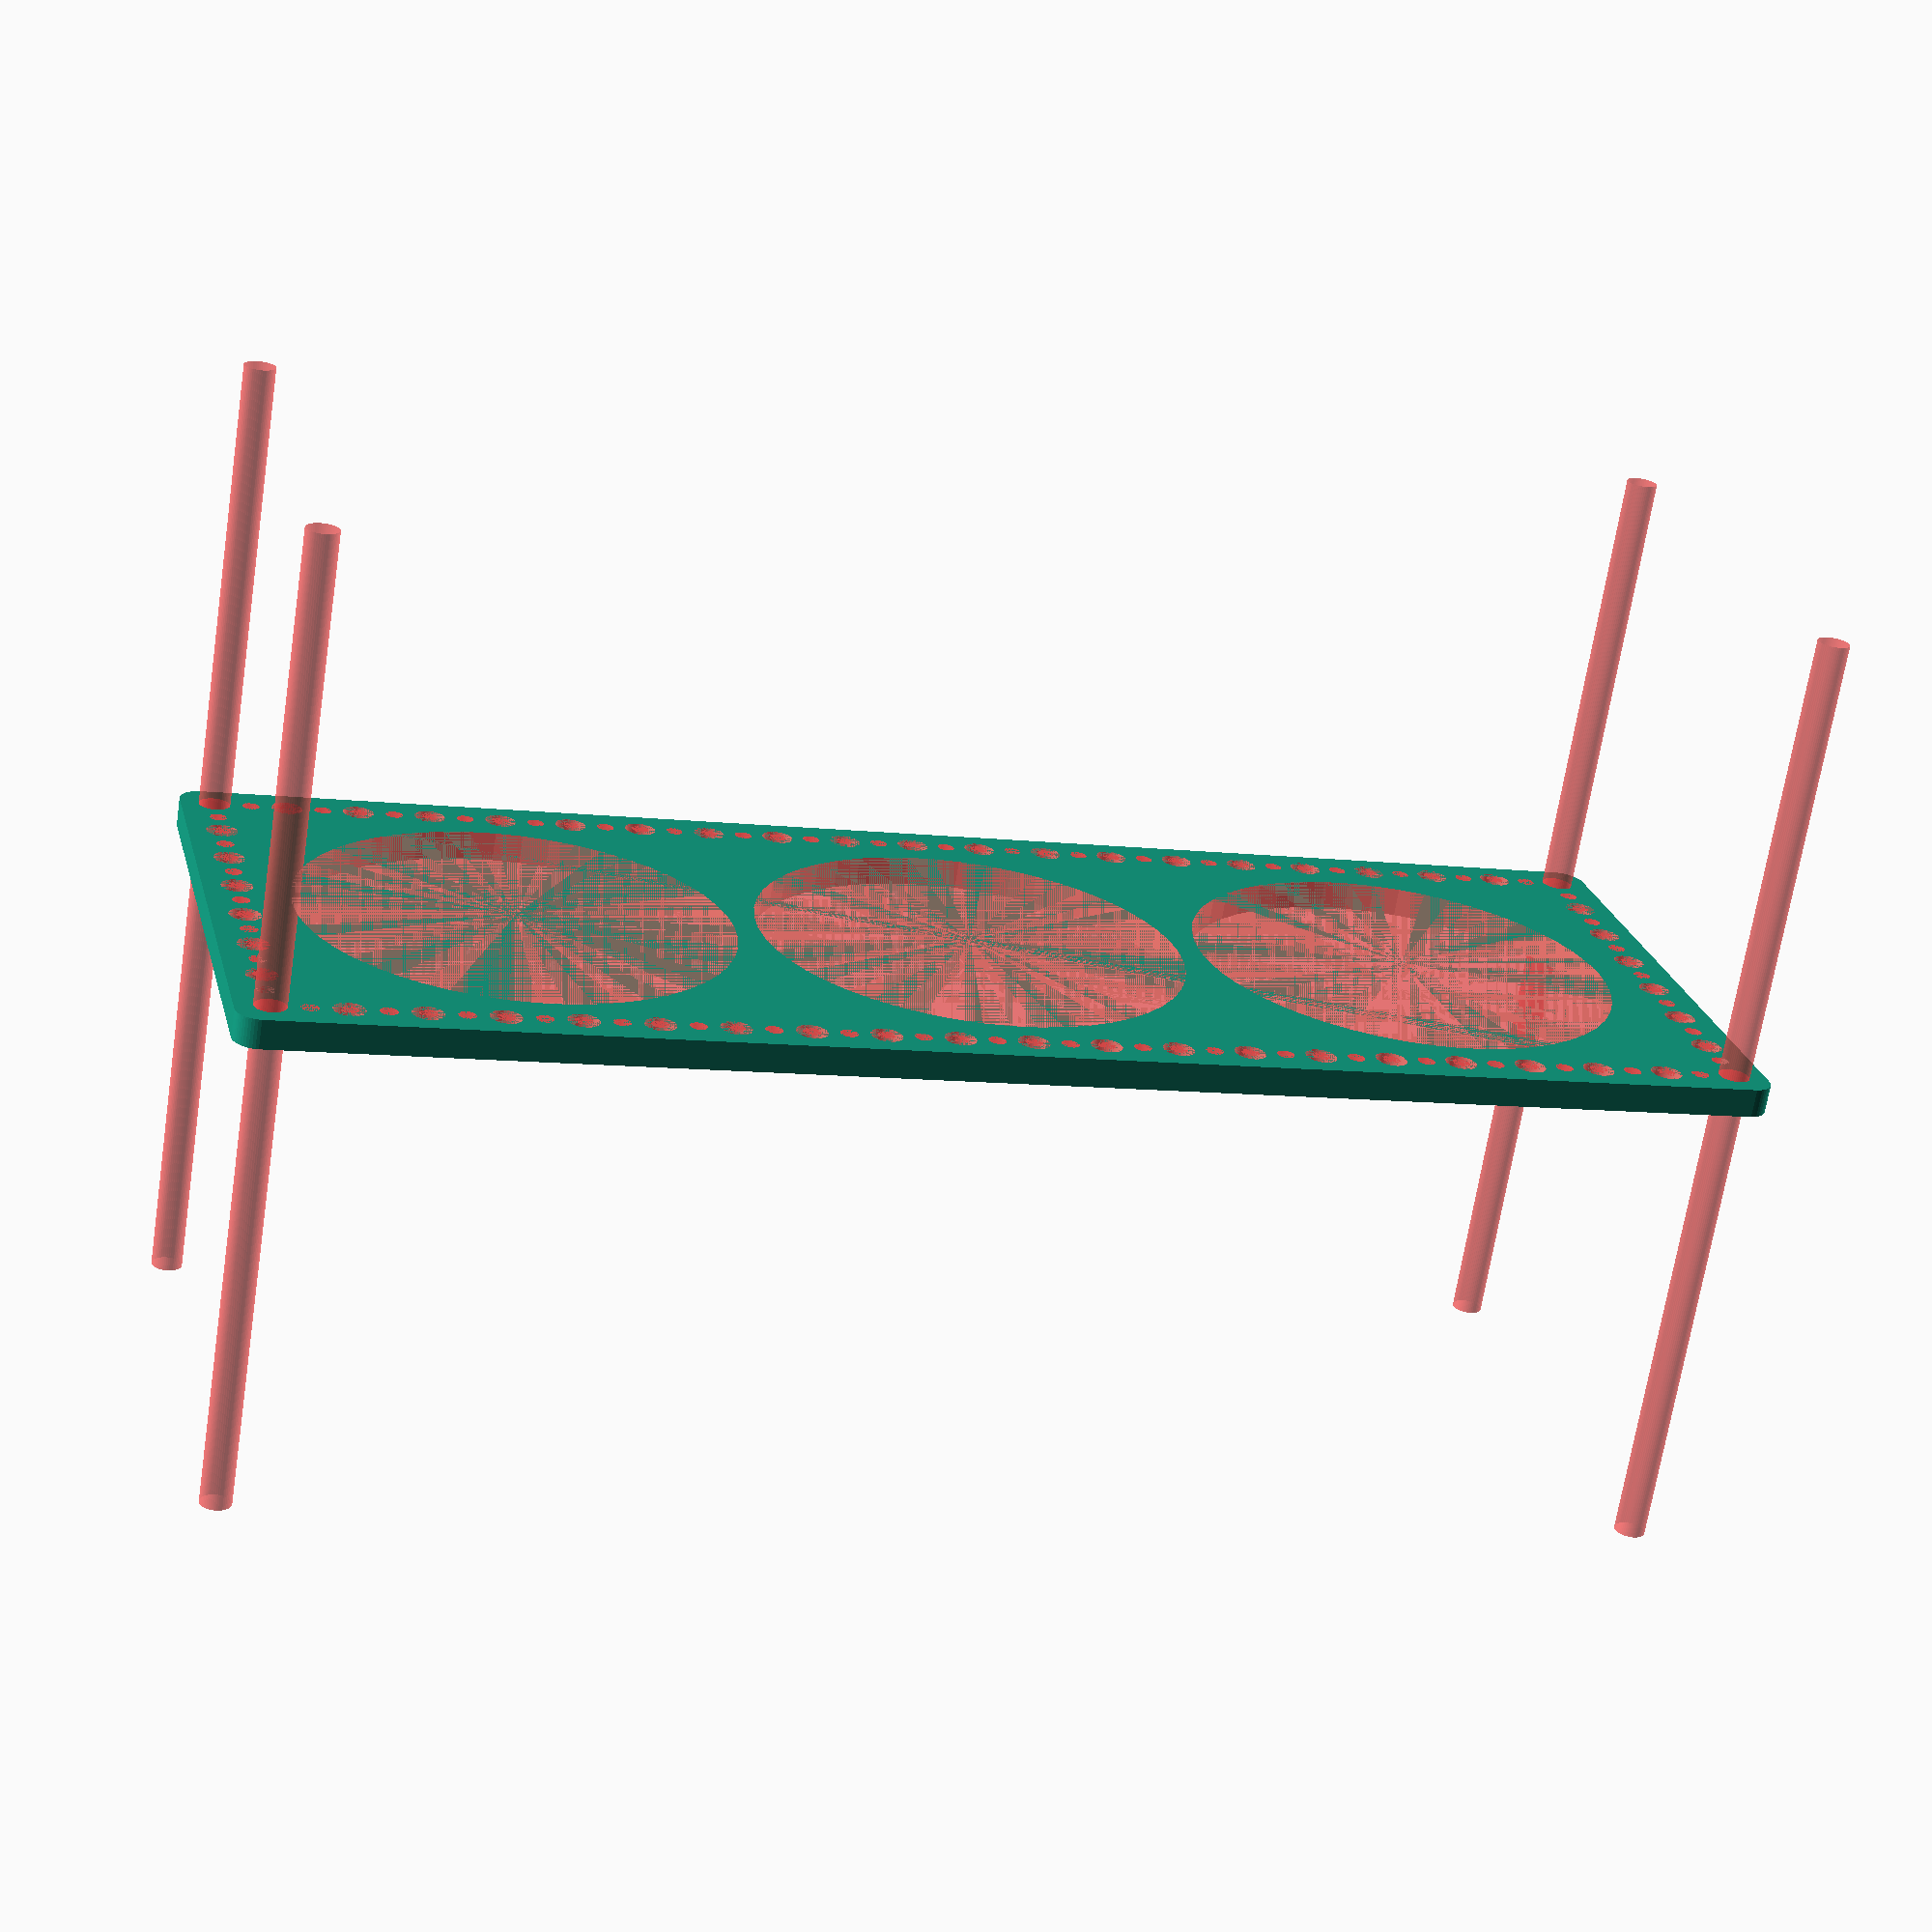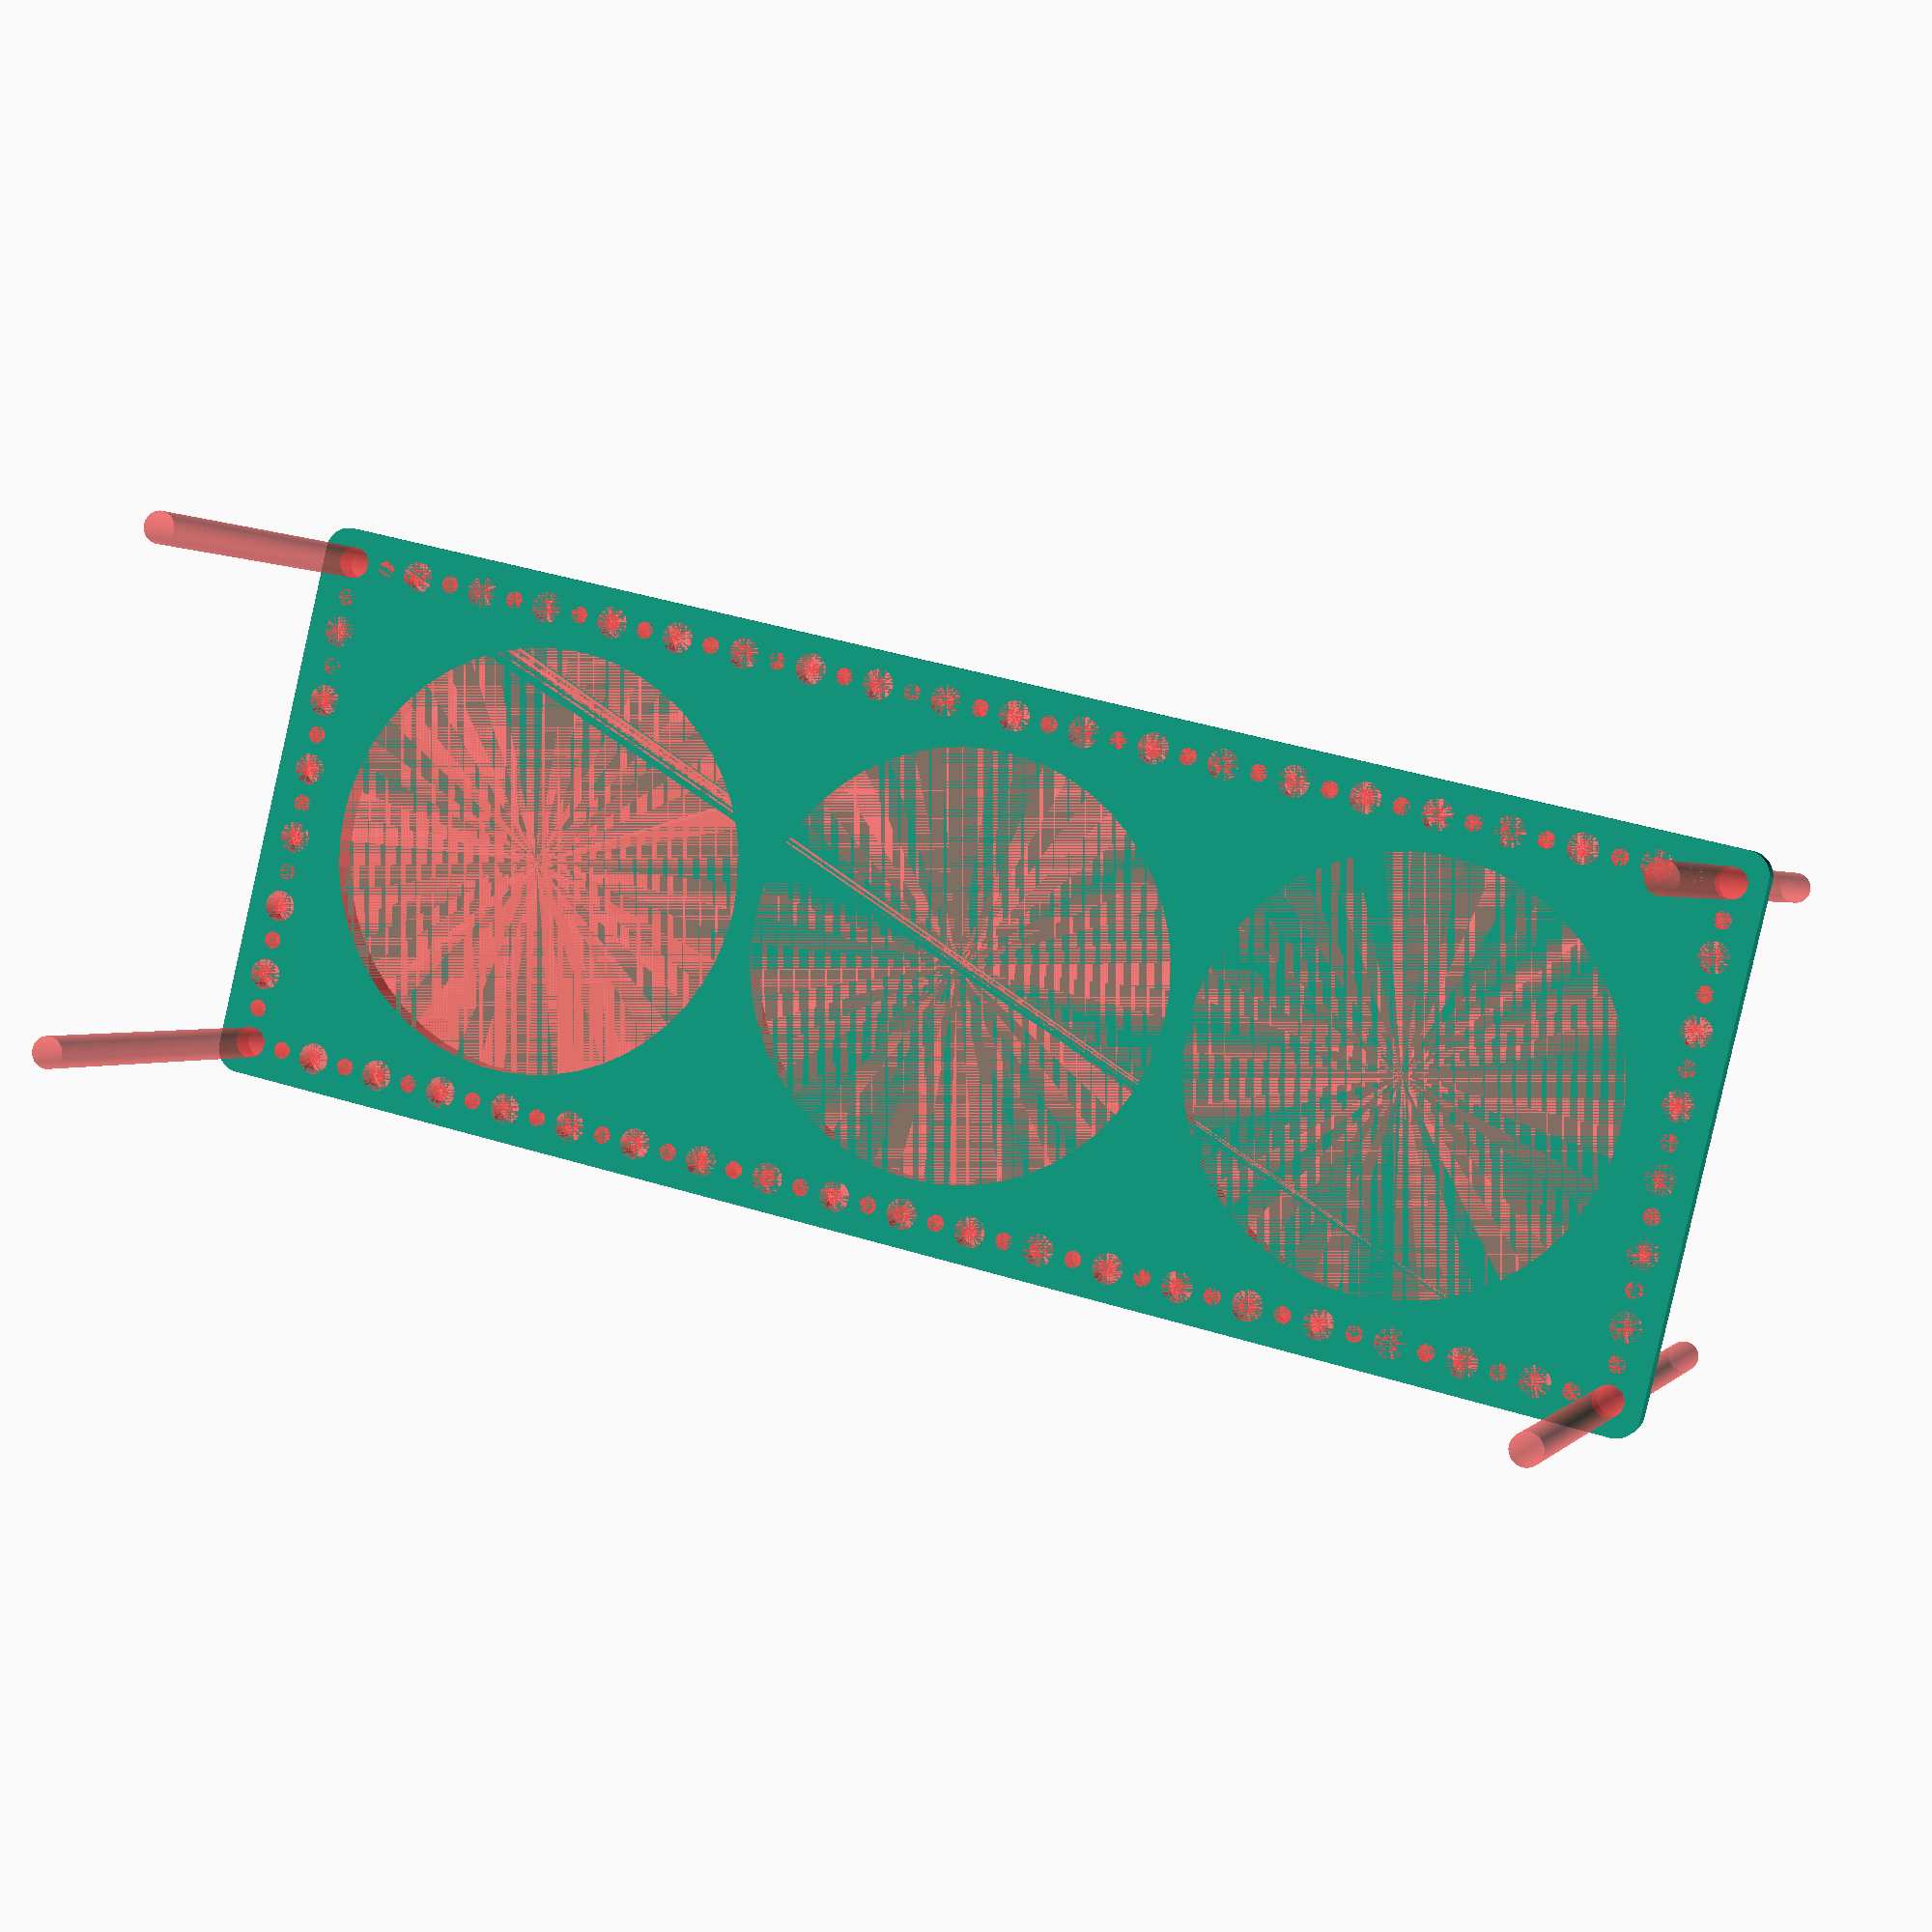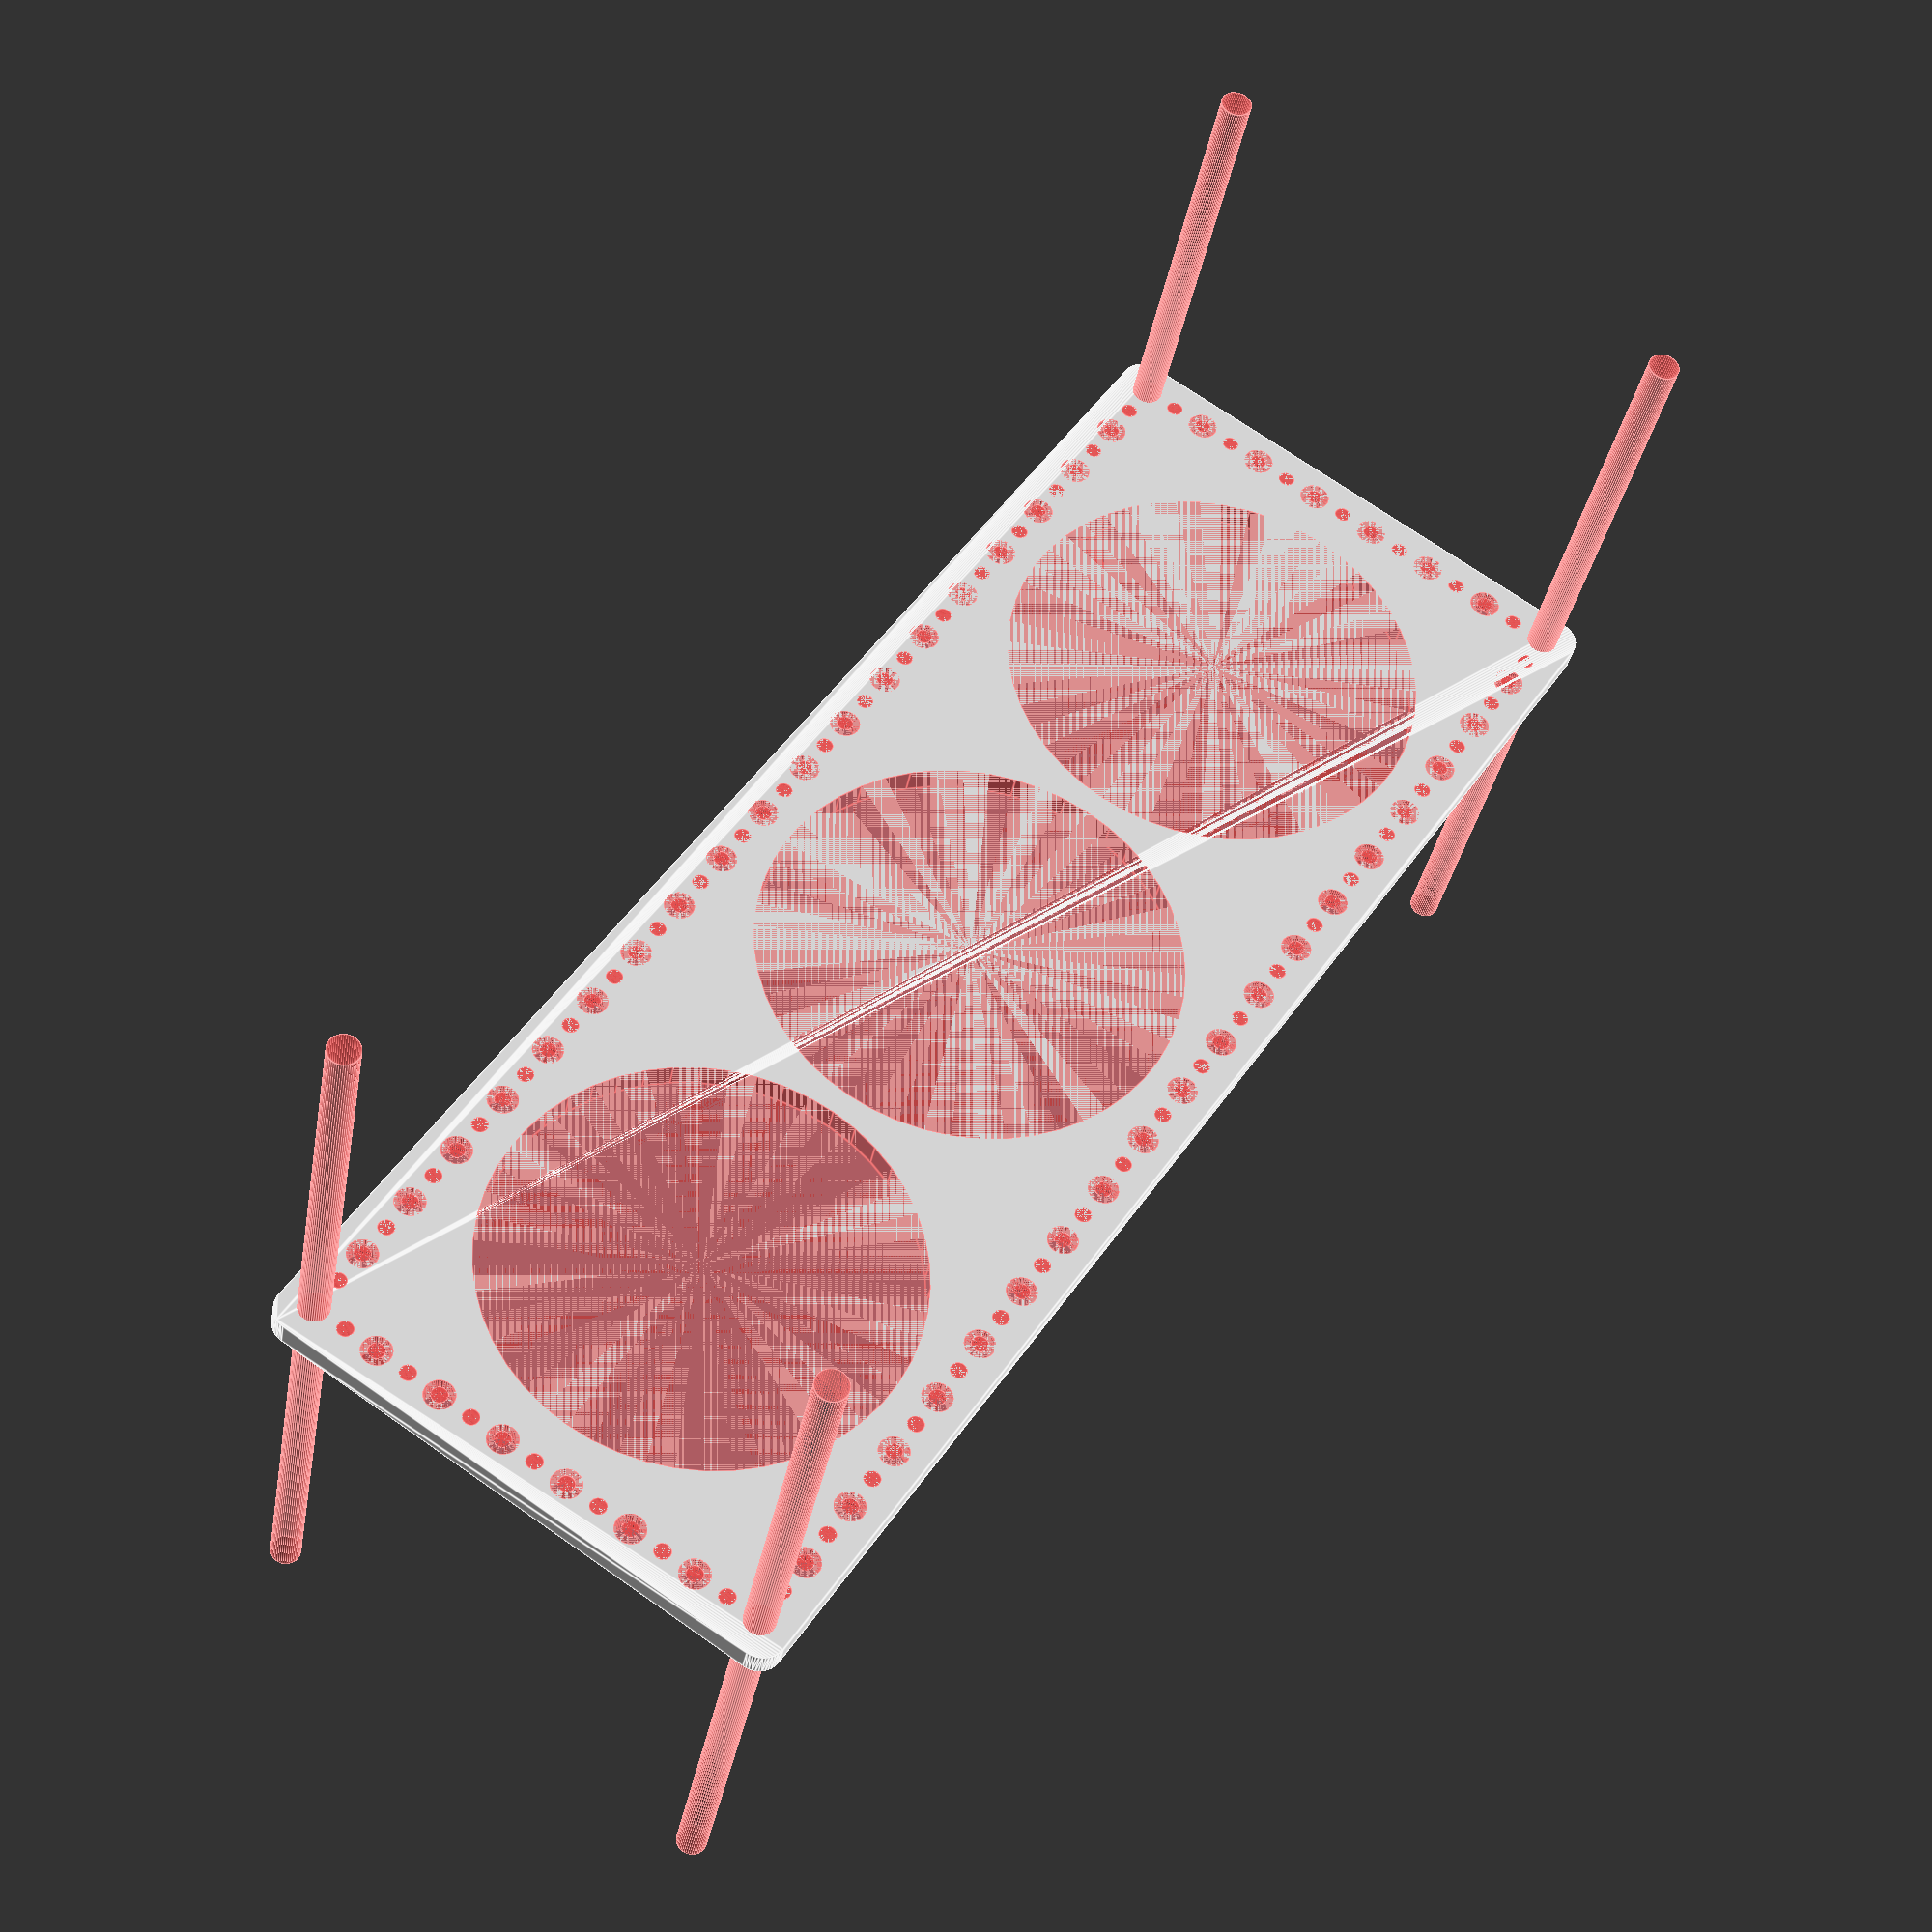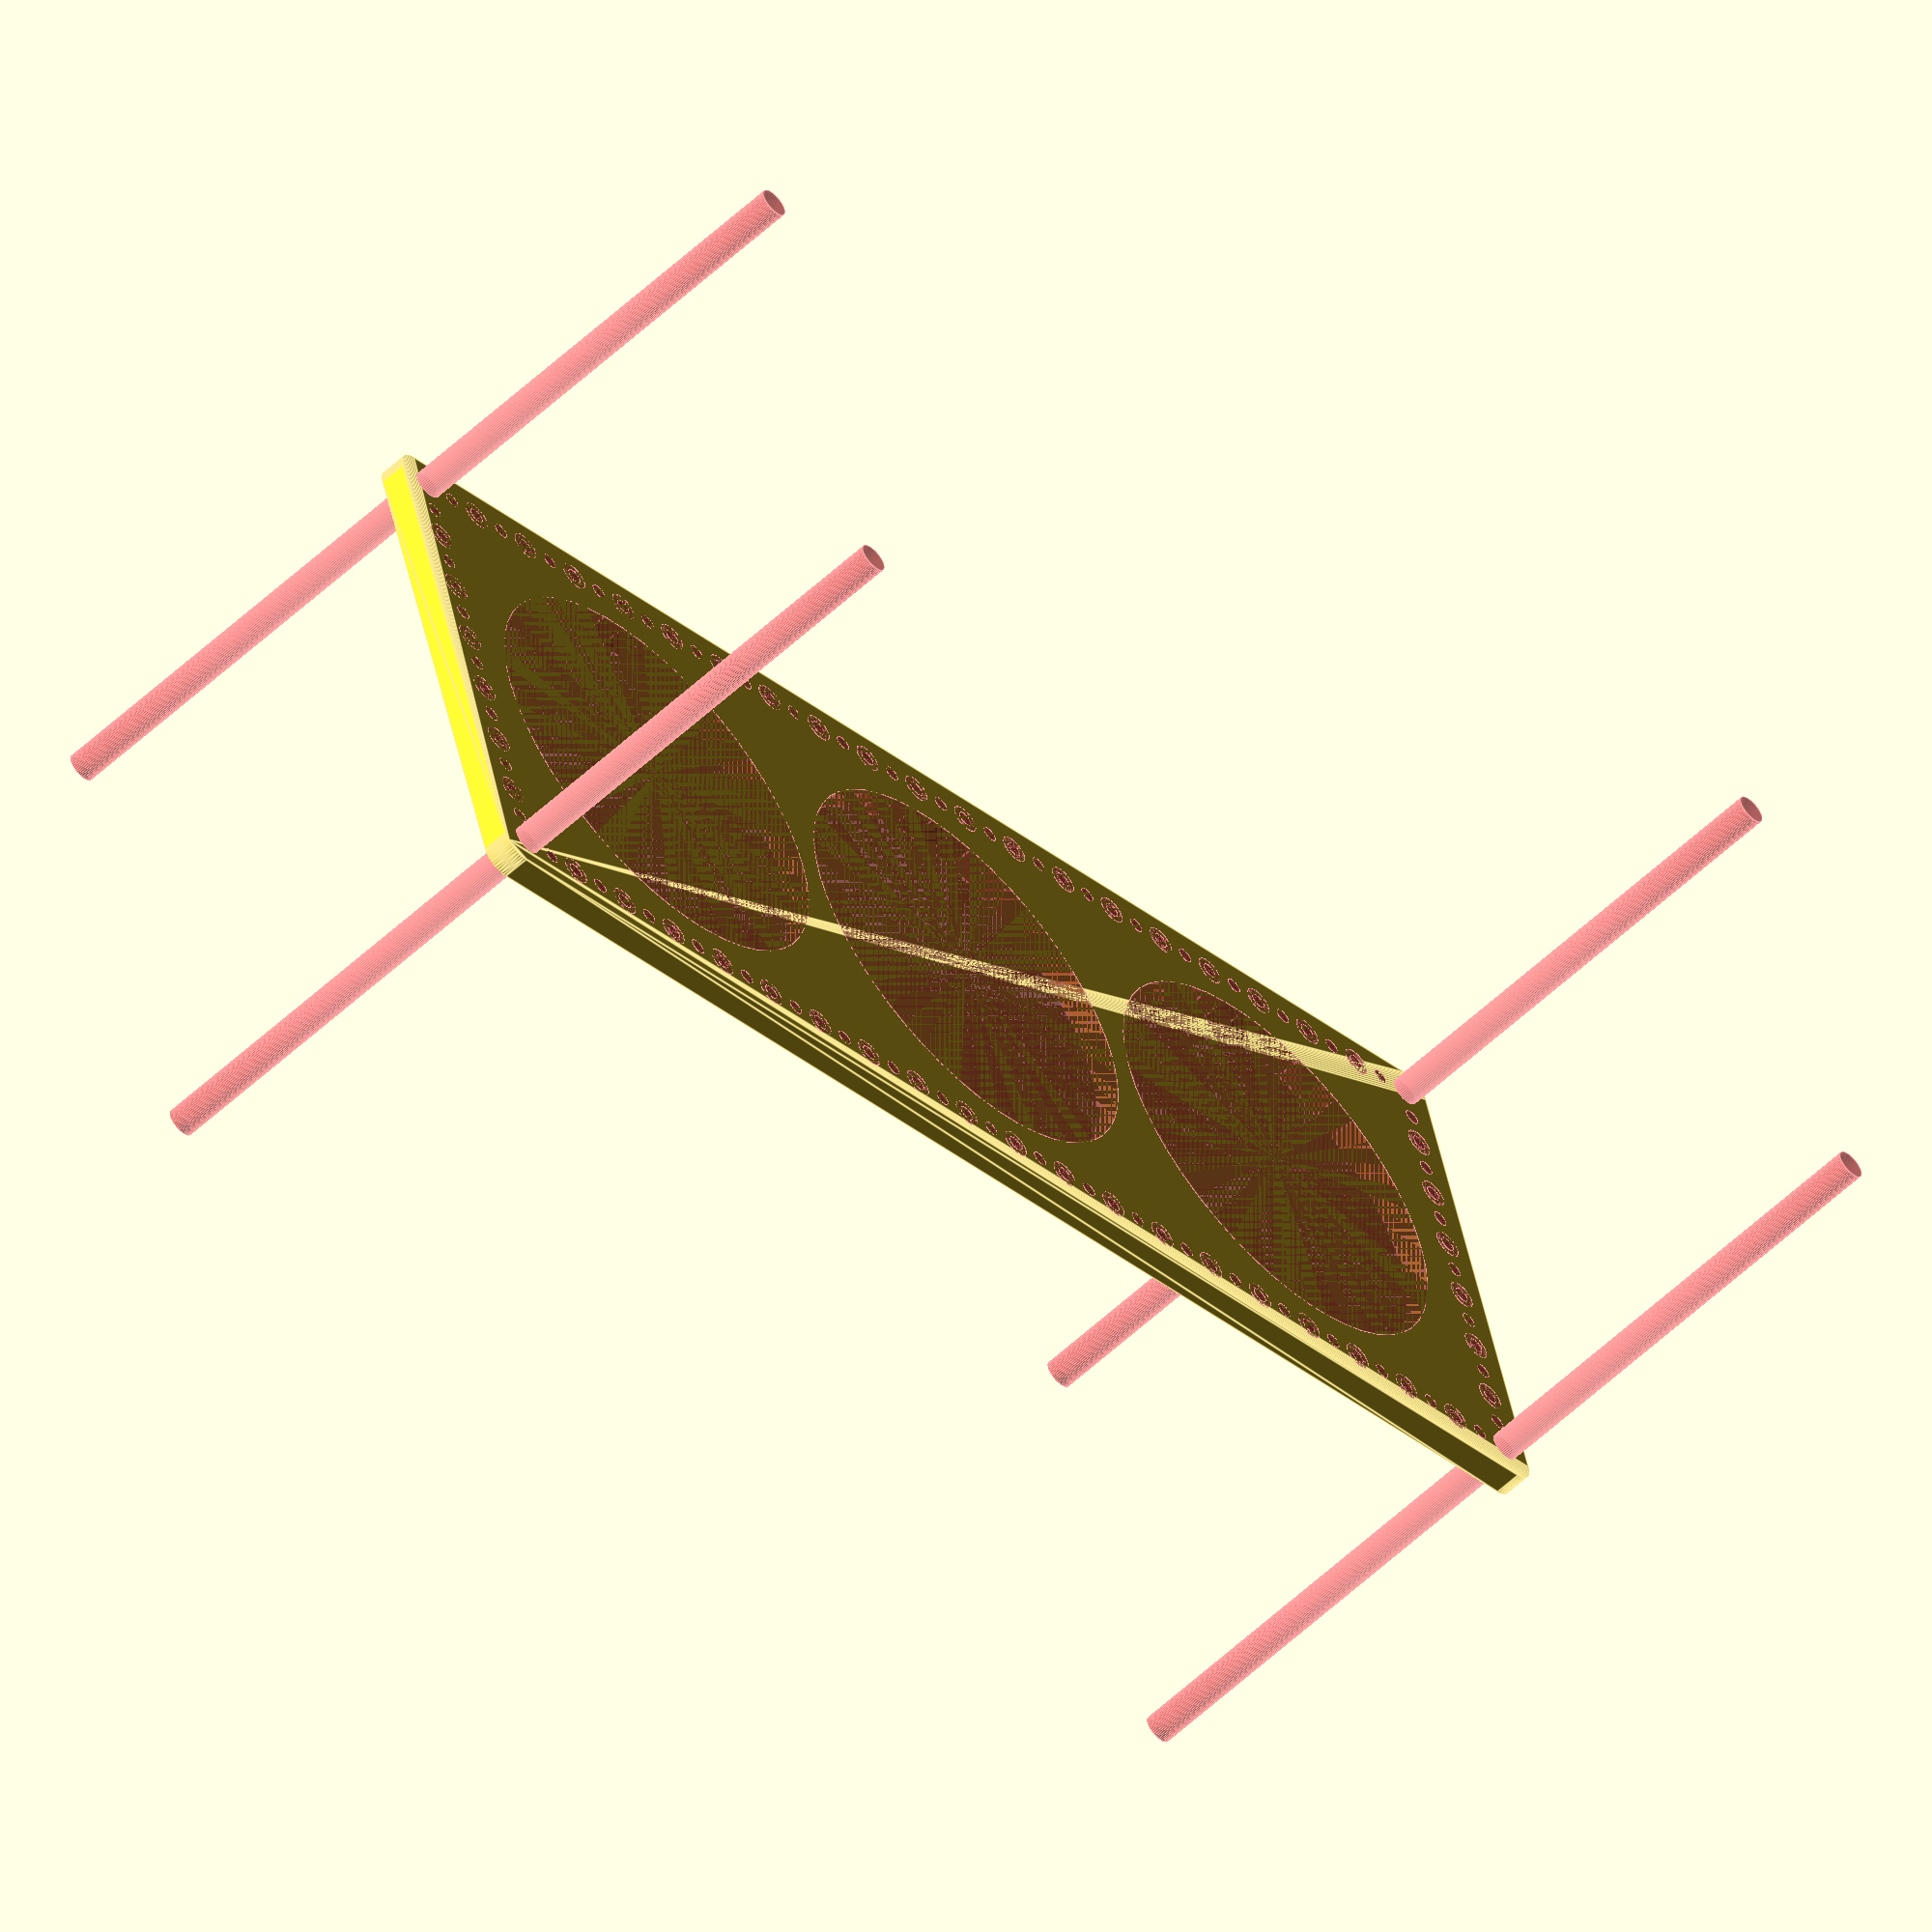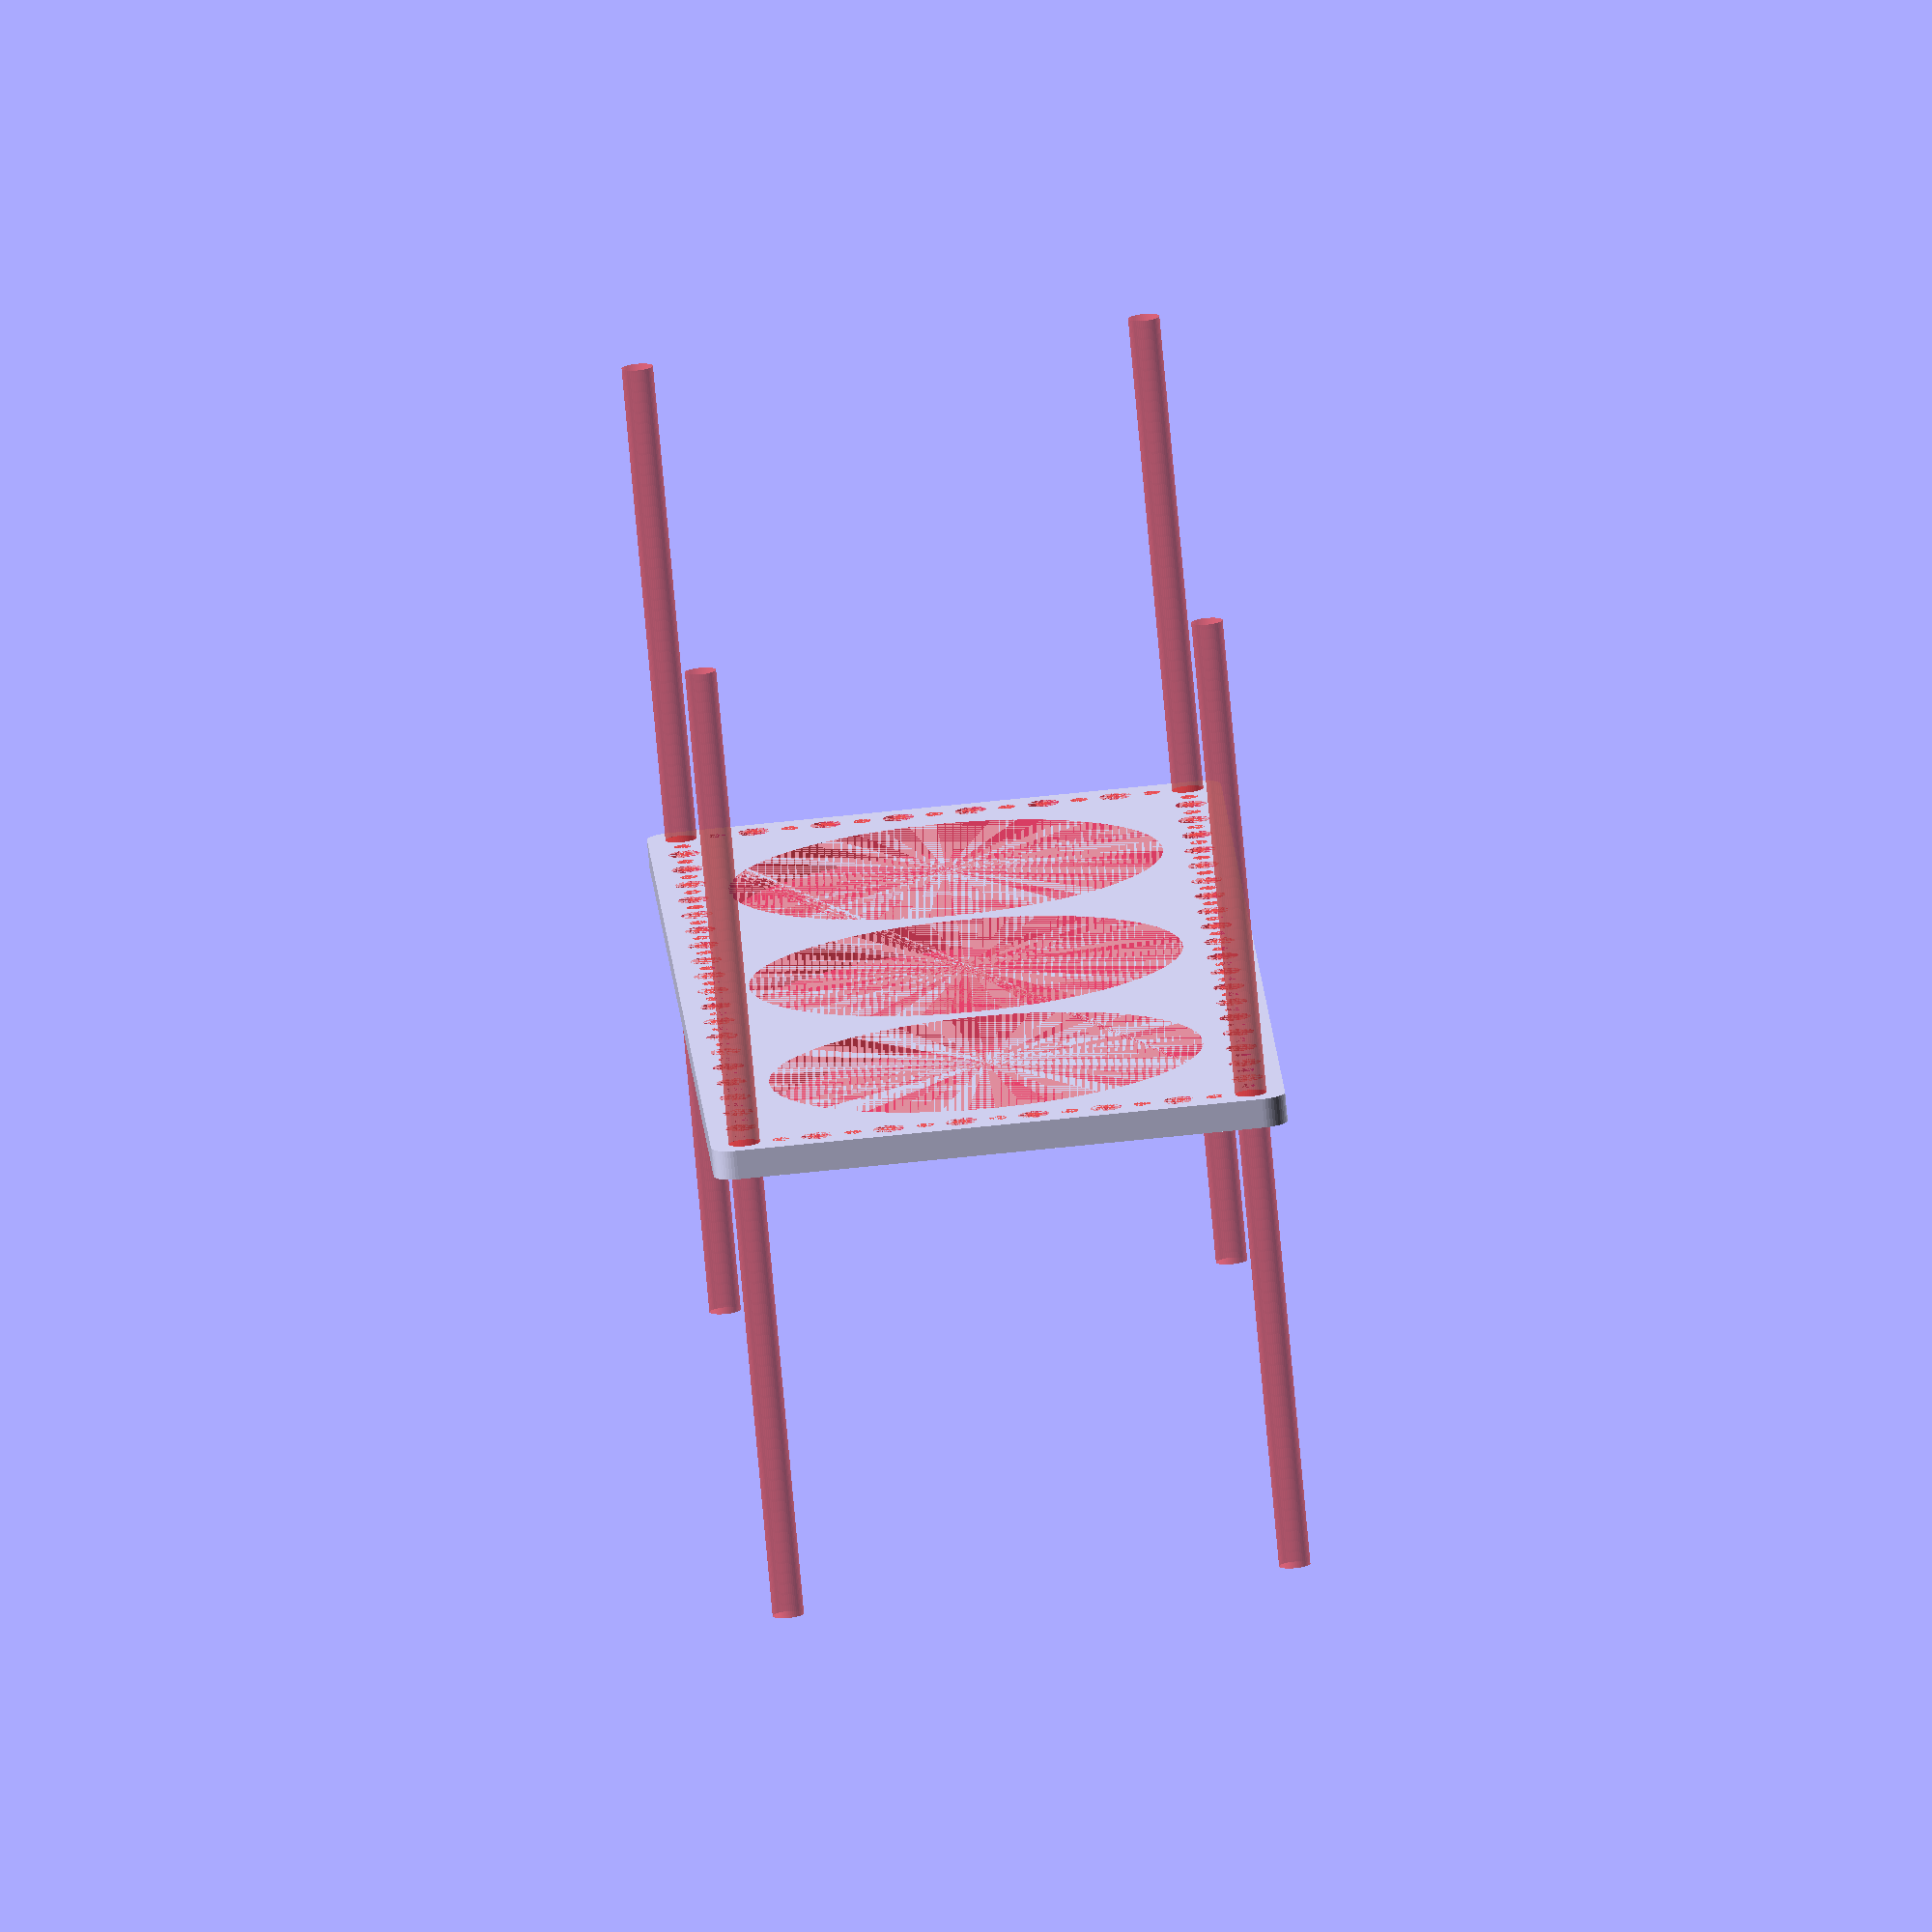
<openscad>
$fn = 50;


difference() {
	union() {
		hull() {
			translate(v = [-152.0000000000, 54.5000000000, 0]) {
				cylinder(h = 6, r = 5);
			}
			translate(v = [152.0000000000, 54.5000000000, 0]) {
				cylinder(h = 6, r = 5);
			}
			translate(v = [-152.0000000000, -54.5000000000, 0]) {
				cylinder(h = 6, r = 5);
			}
			translate(v = [152.0000000000, -54.5000000000, 0]) {
				cylinder(h = 6, r = 5);
			}
		}
	}
	union() {
		#translate(v = [-150.0000000000, -52.5000000000, 0]) {
			cylinder(h = 6, r = 3.2500000000);
		}
		#translate(v = [-150.0000000000, -37.5000000000, 0]) {
			cylinder(h = 6, r = 3.2500000000);
		}
		#translate(v = [-150.0000000000, -22.5000000000, 0]) {
			cylinder(h = 6, r = 3.2500000000);
		}
		#translate(v = [-150.0000000000, -7.5000000000, 0]) {
			cylinder(h = 6, r = 3.2500000000);
		}
		#translate(v = [-150.0000000000, 7.5000000000, 0]) {
			cylinder(h = 6, r = 3.2500000000);
		}
		#translate(v = [-150.0000000000, 22.5000000000, 0]) {
			cylinder(h = 6, r = 3.2500000000);
		}
		#translate(v = [-150.0000000000, 37.5000000000, 0]) {
			cylinder(h = 6, r = 3.2500000000);
		}
		#translate(v = [-150.0000000000, 52.5000000000, 0]) {
			cylinder(h = 6, r = 3.2500000000);
		}
		#translate(v = [150.0000000000, -52.5000000000, 0]) {
			cylinder(h = 6, r = 3.2500000000);
		}
		#translate(v = [150.0000000000, -37.5000000000, 0]) {
			cylinder(h = 6, r = 3.2500000000);
		}
		#translate(v = [150.0000000000, -22.5000000000, 0]) {
			cylinder(h = 6, r = 3.2500000000);
		}
		#translate(v = [150.0000000000, -7.5000000000, 0]) {
			cylinder(h = 6, r = 3.2500000000);
		}
		#translate(v = [150.0000000000, 7.5000000000, 0]) {
			cylinder(h = 6, r = 3.2500000000);
		}
		#translate(v = [150.0000000000, 22.5000000000, 0]) {
			cylinder(h = 6, r = 3.2500000000);
		}
		#translate(v = [150.0000000000, 37.5000000000, 0]) {
			cylinder(h = 6, r = 3.2500000000);
		}
		#translate(v = [150.0000000000, 52.5000000000, 0]) {
			cylinder(h = 6, r = 3.2500000000);
		}
		#translate(v = [-150.0000000000, 52.5000000000, 0]) {
			cylinder(h = 6, r = 3.2500000000);
		}
		#translate(v = [-135.0000000000, 52.5000000000, 0]) {
			cylinder(h = 6, r = 3.2500000000);
		}
		#translate(v = [-120.0000000000, 52.5000000000, 0]) {
			cylinder(h = 6, r = 3.2500000000);
		}
		#translate(v = [-105.0000000000, 52.5000000000, 0]) {
			cylinder(h = 6, r = 3.2500000000);
		}
		#translate(v = [-90.0000000000, 52.5000000000, 0]) {
			cylinder(h = 6, r = 3.2500000000);
		}
		#translate(v = [-75.0000000000, 52.5000000000, 0]) {
			cylinder(h = 6, r = 3.2500000000);
		}
		#translate(v = [-60.0000000000, 52.5000000000, 0]) {
			cylinder(h = 6, r = 3.2500000000);
		}
		#translate(v = [-45.0000000000, 52.5000000000, 0]) {
			cylinder(h = 6, r = 3.2500000000);
		}
		#translate(v = [-30.0000000000, 52.5000000000, 0]) {
			cylinder(h = 6, r = 3.2500000000);
		}
		#translate(v = [-15.0000000000, 52.5000000000, 0]) {
			cylinder(h = 6, r = 3.2500000000);
		}
		#translate(v = [0.0000000000, 52.5000000000, 0]) {
			cylinder(h = 6, r = 3.2500000000);
		}
		#translate(v = [15.0000000000, 52.5000000000, 0]) {
			cylinder(h = 6, r = 3.2500000000);
		}
		#translate(v = [30.0000000000, 52.5000000000, 0]) {
			cylinder(h = 6, r = 3.2500000000);
		}
		#translate(v = [45.0000000000, 52.5000000000, 0]) {
			cylinder(h = 6, r = 3.2500000000);
		}
		#translate(v = [60.0000000000, 52.5000000000, 0]) {
			cylinder(h = 6, r = 3.2500000000);
		}
		#translate(v = [75.0000000000, 52.5000000000, 0]) {
			cylinder(h = 6, r = 3.2500000000);
		}
		#translate(v = [90.0000000000, 52.5000000000, 0]) {
			cylinder(h = 6, r = 3.2500000000);
		}
		#translate(v = [105.0000000000, 52.5000000000, 0]) {
			cylinder(h = 6, r = 3.2500000000);
		}
		#translate(v = [120.0000000000, 52.5000000000, 0]) {
			cylinder(h = 6, r = 3.2500000000);
		}
		#translate(v = [135.0000000000, 52.5000000000, 0]) {
			cylinder(h = 6, r = 3.2500000000);
		}
		#translate(v = [150.0000000000, 52.5000000000, 0]) {
			cylinder(h = 6, r = 3.2500000000);
		}
		#translate(v = [-150.0000000000, -52.5000000000, 0]) {
			cylinder(h = 6, r = 3.2500000000);
		}
		#translate(v = [-135.0000000000, -52.5000000000, 0]) {
			cylinder(h = 6, r = 3.2500000000);
		}
		#translate(v = [-120.0000000000, -52.5000000000, 0]) {
			cylinder(h = 6, r = 3.2500000000);
		}
		#translate(v = [-105.0000000000, -52.5000000000, 0]) {
			cylinder(h = 6, r = 3.2500000000);
		}
		#translate(v = [-90.0000000000, -52.5000000000, 0]) {
			cylinder(h = 6, r = 3.2500000000);
		}
		#translate(v = [-75.0000000000, -52.5000000000, 0]) {
			cylinder(h = 6, r = 3.2500000000);
		}
		#translate(v = [-60.0000000000, -52.5000000000, 0]) {
			cylinder(h = 6, r = 3.2500000000);
		}
		#translate(v = [-45.0000000000, -52.5000000000, 0]) {
			cylinder(h = 6, r = 3.2500000000);
		}
		#translate(v = [-30.0000000000, -52.5000000000, 0]) {
			cylinder(h = 6, r = 3.2500000000);
		}
		#translate(v = [-15.0000000000, -52.5000000000, 0]) {
			cylinder(h = 6, r = 3.2500000000);
		}
		#translate(v = [0.0000000000, -52.5000000000, 0]) {
			cylinder(h = 6, r = 3.2500000000);
		}
		#translate(v = [15.0000000000, -52.5000000000, 0]) {
			cylinder(h = 6, r = 3.2500000000);
		}
		#translate(v = [30.0000000000, -52.5000000000, 0]) {
			cylinder(h = 6, r = 3.2500000000);
		}
		#translate(v = [45.0000000000, -52.5000000000, 0]) {
			cylinder(h = 6, r = 3.2500000000);
		}
		#translate(v = [60.0000000000, -52.5000000000, 0]) {
			cylinder(h = 6, r = 3.2500000000);
		}
		#translate(v = [75.0000000000, -52.5000000000, 0]) {
			cylinder(h = 6, r = 3.2500000000);
		}
		#translate(v = [90.0000000000, -52.5000000000, 0]) {
			cylinder(h = 6, r = 3.2500000000);
		}
		#translate(v = [105.0000000000, -52.5000000000, 0]) {
			cylinder(h = 6, r = 3.2500000000);
		}
		#translate(v = [120.0000000000, -52.5000000000, 0]) {
			cylinder(h = 6, r = 3.2500000000);
		}
		#translate(v = [135.0000000000, -52.5000000000, 0]) {
			cylinder(h = 6, r = 3.2500000000);
		}
		#translate(v = [150.0000000000, -52.5000000000, 0]) {
			cylinder(h = 6, r = 3.2500000000);
		}
		#translate(v = [-150.0000000000, -52.5000000000, -100.0000000000]) {
			cylinder(h = 200, r = 3.2500000000);
		}
		#translate(v = [-150.0000000000, 52.5000000000, -100.0000000000]) {
			cylinder(h = 200, r = 3.2500000000);
		}
		#translate(v = [150.0000000000, -52.5000000000, -100.0000000000]) {
			cylinder(h = 200, r = 3.2500000000);
		}
		#translate(v = [150.0000000000, 52.5000000000, -100.0000000000]) {
			cylinder(h = 200, r = 3.2500000000);
		}
		#translate(v = [-150.0000000000, -52.5000000000, 0]) {
			cylinder(h = 6, r = 1.8000000000);
		}
		#translate(v = [-150.0000000000, -45.0000000000, 0]) {
			cylinder(h = 6, r = 1.8000000000);
		}
		#translate(v = [-150.0000000000, -37.5000000000, 0]) {
			cylinder(h = 6, r = 1.8000000000);
		}
		#translate(v = [-150.0000000000, -30.0000000000, 0]) {
			cylinder(h = 6, r = 1.8000000000);
		}
		#translate(v = [-150.0000000000, -22.5000000000, 0]) {
			cylinder(h = 6, r = 1.8000000000);
		}
		#translate(v = [-150.0000000000, -15.0000000000, 0]) {
			cylinder(h = 6, r = 1.8000000000);
		}
		#translate(v = [-150.0000000000, -7.5000000000, 0]) {
			cylinder(h = 6, r = 1.8000000000);
		}
		#translate(v = [-150.0000000000, 0.0000000000, 0]) {
			cylinder(h = 6, r = 1.8000000000);
		}
		#translate(v = [-150.0000000000, 7.5000000000, 0]) {
			cylinder(h = 6, r = 1.8000000000);
		}
		#translate(v = [-150.0000000000, 15.0000000000, 0]) {
			cylinder(h = 6, r = 1.8000000000);
		}
		#translate(v = [-150.0000000000, 22.5000000000, 0]) {
			cylinder(h = 6, r = 1.8000000000);
		}
		#translate(v = [-150.0000000000, 30.0000000000, 0]) {
			cylinder(h = 6, r = 1.8000000000);
		}
		#translate(v = [-150.0000000000, 37.5000000000, 0]) {
			cylinder(h = 6, r = 1.8000000000);
		}
		#translate(v = [-150.0000000000, 45.0000000000, 0]) {
			cylinder(h = 6, r = 1.8000000000);
		}
		#translate(v = [-150.0000000000, 52.5000000000, 0]) {
			cylinder(h = 6, r = 1.8000000000);
		}
		#translate(v = [150.0000000000, -52.5000000000, 0]) {
			cylinder(h = 6, r = 1.8000000000);
		}
		#translate(v = [150.0000000000, -45.0000000000, 0]) {
			cylinder(h = 6, r = 1.8000000000);
		}
		#translate(v = [150.0000000000, -37.5000000000, 0]) {
			cylinder(h = 6, r = 1.8000000000);
		}
		#translate(v = [150.0000000000, -30.0000000000, 0]) {
			cylinder(h = 6, r = 1.8000000000);
		}
		#translate(v = [150.0000000000, -22.5000000000, 0]) {
			cylinder(h = 6, r = 1.8000000000);
		}
		#translate(v = [150.0000000000, -15.0000000000, 0]) {
			cylinder(h = 6, r = 1.8000000000);
		}
		#translate(v = [150.0000000000, -7.5000000000, 0]) {
			cylinder(h = 6, r = 1.8000000000);
		}
		#translate(v = [150.0000000000, 0.0000000000, 0]) {
			cylinder(h = 6, r = 1.8000000000);
		}
		#translate(v = [150.0000000000, 7.5000000000, 0]) {
			cylinder(h = 6, r = 1.8000000000);
		}
		#translate(v = [150.0000000000, 15.0000000000, 0]) {
			cylinder(h = 6, r = 1.8000000000);
		}
		#translate(v = [150.0000000000, 22.5000000000, 0]) {
			cylinder(h = 6, r = 1.8000000000);
		}
		#translate(v = [150.0000000000, 30.0000000000, 0]) {
			cylinder(h = 6, r = 1.8000000000);
		}
		#translate(v = [150.0000000000, 37.5000000000, 0]) {
			cylinder(h = 6, r = 1.8000000000);
		}
		#translate(v = [150.0000000000, 45.0000000000, 0]) {
			cylinder(h = 6, r = 1.8000000000);
		}
		#translate(v = [150.0000000000, 52.5000000000, 0]) {
			cylinder(h = 6, r = 1.8000000000);
		}
		#translate(v = [-150.0000000000, 52.5000000000, 0]) {
			cylinder(h = 6, r = 1.8000000000);
		}
		#translate(v = [-142.5000000000, 52.5000000000, 0]) {
			cylinder(h = 6, r = 1.8000000000);
		}
		#translate(v = [-135.0000000000, 52.5000000000, 0]) {
			cylinder(h = 6, r = 1.8000000000);
		}
		#translate(v = [-127.5000000000, 52.5000000000, 0]) {
			cylinder(h = 6, r = 1.8000000000);
		}
		#translate(v = [-120.0000000000, 52.5000000000, 0]) {
			cylinder(h = 6, r = 1.8000000000);
		}
		#translate(v = [-112.5000000000, 52.5000000000, 0]) {
			cylinder(h = 6, r = 1.8000000000);
		}
		#translate(v = [-105.0000000000, 52.5000000000, 0]) {
			cylinder(h = 6, r = 1.8000000000);
		}
		#translate(v = [-97.5000000000, 52.5000000000, 0]) {
			cylinder(h = 6, r = 1.8000000000);
		}
		#translate(v = [-90.0000000000, 52.5000000000, 0]) {
			cylinder(h = 6, r = 1.8000000000);
		}
		#translate(v = [-82.5000000000, 52.5000000000, 0]) {
			cylinder(h = 6, r = 1.8000000000);
		}
		#translate(v = [-75.0000000000, 52.5000000000, 0]) {
			cylinder(h = 6, r = 1.8000000000);
		}
		#translate(v = [-67.5000000000, 52.5000000000, 0]) {
			cylinder(h = 6, r = 1.8000000000);
		}
		#translate(v = [-60.0000000000, 52.5000000000, 0]) {
			cylinder(h = 6, r = 1.8000000000);
		}
		#translate(v = [-52.5000000000, 52.5000000000, 0]) {
			cylinder(h = 6, r = 1.8000000000);
		}
		#translate(v = [-45.0000000000, 52.5000000000, 0]) {
			cylinder(h = 6, r = 1.8000000000);
		}
		#translate(v = [-37.5000000000, 52.5000000000, 0]) {
			cylinder(h = 6, r = 1.8000000000);
		}
		#translate(v = [-30.0000000000, 52.5000000000, 0]) {
			cylinder(h = 6, r = 1.8000000000);
		}
		#translate(v = [-22.5000000000, 52.5000000000, 0]) {
			cylinder(h = 6, r = 1.8000000000);
		}
		#translate(v = [-15.0000000000, 52.5000000000, 0]) {
			cylinder(h = 6, r = 1.8000000000);
		}
		#translate(v = [-7.5000000000, 52.5000000000, 0]) {
			cylinder(h = 6, r = 1.8000000000);
		}
		#translate(v = [0.0000000000, 52.5000000000, 0]) {
			cylinder(h = 6, r = 1.8000000000);
		}
		#translate(v = [7.5000000000, 52.5000000000, 0]) {
			cylinder(h = 6, r = 1.8000000000);
		}
		#translate(v = [15.0000000000, 52.5000000000, 0]) {
			cylinder(h = 6, r = 1.8000000000);
		}
		#translate(v = [22.5000000000, 52.5000000000, 0]) {
			cylinder(h = 6, r = 1.8000000000);
		}
		#translate(v = [30.0000000000, 52.5000000000, 0]) {
			cylinder(h = 6, r = 1.8000000000);
		}
		#translate(v = [37.5000000000, 52.5000000000, 0]) {
			cylinder(h = 6, r = 1.8000000000);
		}
		#translate(v = [45.0000000000, 52.5000000000, 0]) {
			cylinder(h = 6, r = 1.8000000000);
		}
		#translate(v = [52.5000000000, 52.5000000000, 0]) {
			cylinder(h = 6, r = 1.8000000000);
		}
		#translate(v = [60.0000000000, 52.5000000000, 0]) {
			cylinder(h = 6, r = 1.8000000000);
		}
		#translate(v = [67.5000000000, 52.5000000000, 0]) {
			cylinder(h = 6, r = 1.8000000000);
		}
		#translate(v = [75.0000000000, 52.5000000000, 0]) {
			cylinder(h = 6, r = 1.8000000000);
		}
		#translate(v = [82.5000000000, 52.5000000000, 0]) {
			cylinder(h = 6, r = 1.8000000000);
		}
		#translate(v = [90.0000000000, 52.5000000000, 0]) {
			cylinder(h = 6, r = 1.8000000000);
		}
		#translate(v = [97.5000000000, 52.5000000000, 0]) {
			cylinder(h = 6, r = 1.8000000000);
		}
		#translate(v = [105.0000000000, 52.5000000000, 0]) {
			cylinder(h = 6, r = 1.8000000000);
		}
		#translate(v = [112.5000000000, 52.5000000000, 0]) {
			cylinder(h = 6, r = 1.8000000000);
		}
		#translate(v = [120.0000000000, 52.5000000000, 0]) {
			cylinder(h = 6, r = 1.8000000000);
		}
		#translate(v = [127.5000000000, 52.5000000000, 0]) {
			cylinder(h = 6, r = 1.8000000000);
		}
		#translate(v = [135.0000000000, 52.5000000000, 0]) {
			cylinder(h = 6, r = 1.8000000000);
		}
		#translate(v = [142.5000000000, 52.5000000000, 0]) {
			cylinder(h = 6, r = 1.8000000000);
		}
		#translate(v = [150.0000000000, 52.5000000000, 0]) {
			cylinder(h = 6, r = 1.8000000000);
		}
		#translate(v = [-150.0000000000, -52.5000000000, 0]) {
			cylinder(h = 6, r = 1.8000000000);
		}
		#translate(v = [-142.5000000000, -52.5000000000, 0]) {
			cylinder(h = 6, r = 1.8000000000);
		}
		#translate(v = [-135.0000000000, -52.5000000000, 0]) {
			cylinder(h = 6, r = 1.8000000000);
		}
		#translate(v = [-127.5000000000, -52.5000000000, 0]) {
			cylinder(h = 6, r = 1.8000000000);
		}
		#translate(v = [-120.0000000000, -52.5000000000, 0]) {
			cylinder(h = 6, r = 1.8000000000);
		}
		#translate(v = [-112.5000000000, -52.5000000000, 0]) {
			cylinder(h = 6, r = 1.8000000000);
		}
		#translate(v = [-105.0000000000, -52.5000000000, 0]) {
			cylinder(h = 6, r = 1.8000000000);
		}
		#translate(v = [-97.5000000000, -52.5000000000, 0]) {
			cylinder(h = 6, r = 1.8000000000);
		}
		#translate(v = [-90.0000000000, -52.5000000000, 0]) {
			cylinder(h = 6, r = 1.8000000000);
		}
		#translate(v = [-82.5000000000, -52.5000000000, 0]) {
			cylinder(h = 6, r = 1.8000000000);
		}
		#translate(v = [-75.0000000000, -52.5000000000, 0]) {
			cylinder(h = 6, r = 1.8000000000);
		}
		#translate(v = [-67.5000000000, -52.5000000000, 0]) {
			cylinder(h = 6, r = 1.8000000000);
		}
		#translate(v = [-60.0000000000, -52.5000000000, 0]) {
			cylinder(h = 6, r = 1.8000000000);
		}
		#translate(v = [-52.5000000000, -52.5000000000, 0]) {
			cylinder(h = 6, r = 1.8000000000);
		}
		#translate(v = [-45.0000000000, -52.5000000000, 0]) {
			cylinder(h = 6, r = 1.8000000000);
		}
		#translate(v = [-37.5000000000, -52.5000000000, 0]) {
			cylinder(h = 6, r = 1.8000000000);
		}
		#translate(v = [-30.0000000000, -52.5000000000, 0]) {
			cylinder(h = 6, r = 1.8000000000);
		}
		#translate(v = [-22.5000000000, -52.5000000000, 0]) {
			cylinder(h = 6, r = 1.8000000000);
		}
		#translate(v = [-15.0000000000, -52.5000000000, 0]) {
			cylinder(h = 6, r = 1.8000000000);
		}
		#translate(v = [-7.5000000000, -52.5000000000, 0]) {
			cylinder(h = 6, r = 1.8000000000);
		}
		#translate(v = [0.0000000000, -52.5000000000, 0]) {
			cylinder(h = 6, r = 1.8000000000);
		}
		#translate(v = [7.5000000000, -52.5000000000, 0]) {
			cylinder(h = 6, r = 1.8000000000);
		}
		#translate(v = [15.0000000000, -52.5000000000, 0]) {
			cylinder(h = 6, r = 1.8000000000);
		}
		#translate(v = [22.5000000000, -52.5000000000, 0]) {
			cylinder(h = 6, r = 1.8000000000);
		}
		#translate(v = [30.0000000000, -52.5000000000, 0]) {
			cylinder(h = 6, r = 1.8000000000);
		}
		#translate(v = [37.5000000000, -52.5000000000, 0]) {
			cylinder(h = 6, r = 1.8000000000);
		}
		#translate(v = [45.0000000000, -52.5000000000, 0]) {
			cylinder(h = 6, r = 1.8000000000);
		}
		#translate(v = [52.5000000000, -52.5000000000, 0]) {
			cylinder(h = 6, r = 1.8000000000);
		}
		#translate(v = [60.0000000000, -52.5000000000, 0]) {
			cylinder(h = 6, r = 1.8000000000);
		}
		#translate(v = [67.5000000000, -52.5000000000, 0]) {
			cylinder(h = 6, r = 1.8000000000);
		}
		#translate(v = [75.0000000000, -52.5000000000, 0]) {
			cylinder(h = 6, r = 1.8000000000);
		}
		#translate(v = [82.5000000000, -52.5000000000, 0]) {
			cylinder(h = 6, r = 1.8000000000);
		}
		#translate(v = [90.0000000000, -52.5000000000, 0]) {
			cylinder(h = 6, r = 1.8000000000);
		}
		#translate(v = [97.5000000000, -52.5000000000, 0]) {
			cylinder(h = 6, r = 1.8000000000);
		}
		#translate(v = [105.0000000000, -52.5000000000, 0]) {
			cylinder(h = 6, r = 1.8000000000);
		}
		#translate(v = [112.5000000000, -52.5000000000, 0]) {
			cylinder(h = 6, r = 1.8000000000);
		}
		#translate(v = [120.0000000000, -52.5000000000, 0]) {
			cylinder(h = 6, r = 1.8000000000);
		}
		#translate(v = [127.5000000000, -52.5000000000, 0]) {
			cylinder(h = 6, r = 1.8000000000);
		}
		#translate(v = [135.0000000000, -52.5000000000, 0]) {
			cylinder(h = 6, r = 1.8000000000);
		}
		#translate(v = [142.5000000000, -52.5000000000, 0]) {
			cylinder(h = 6, r = 1.8000000000);
		}
		#translate(v = [150.0000000000, -52.5000000000, 0]) {
			cylinder(h = 6, r = 1.8000000000);
		}
		#translate(v = [-150.0000000000, -52.5000000000, 0]) {
			cylinder(h = 6, r = 1.8000000000);
		}
		#translate(v = [-150.0000000000, -45.0000000000, 0]) {
			cylinder(h = 6, r = 1.8000000000);
		}
		#translate(v = [-150.0000000000, -37.5000000000, 0]) {
			cylinder(h = 6, r = 1.8000000000);
		}
		#translate(v = [-150.0000000000, -30.0000000000, 0]) {
			cylinder(h = 6, r = 1.8000000000);
		}
		#translate(v = [-150.0000000000, -22.5000000000, 0]) {
			cylinder(h = 6, r = 1.8000000000);
		}
		#translate(v = [-150.0000000000, -15.0000000000, 0]) {
			cylinder(h = 6, r = 1.8000000000);
		}
		#translate(v = [-150.0000000000, -7.5000000000, 0]) {
			cylinder(h = 6, r = 1.8000000000);
		}
		#translate(v = [-150.0000000000, 0.0000000000, 0]) {
			cylinder(h = 6, r = 1.8000000000);
		}
		#translate(v = [-150.0000000000, 7.5000000000, 0]) {
			cylinder(h = 6, r = 1.8000000000);
		}
		#translate(v = [-150.0000000000, 15.0000000000, 0]) {
			cylinder(h = 6, r = 1.8000000000);
		}
		#translate(v = [-150.0000000000, 22.5000000000, 0]) {
			cylinder(h = 6, r = 1.8000000000);
		}
		#translate(v = [-150.0000000000, 30.0000000000, 0]) {
			cylinder(h = 6, r = 1.8000000000);
		}
		#translate(v = [-150.0000000000, 37.5000000000, 0]) {
			cylinder(h = 6, r = 1.8000000000);
		}
		#translate(v = [-150.0000000000, 45.0000000000, 0]) {
			cylinder(h = 6, r = 1.8000000000);
		}
		#translate(v = [-150.0000000000, 52.5000000000, 0]) {
			cylinder(h = 6, r = 1.8000000000);
		}
		#translate(v = [150.0000000000, -52.5000000000, 0]) {
			cylinder(h = 6, r = 1.8000000000);
		}
		#translate(v = [150.0000000000, -45.0000000000, 0]) {
			cylinder(h = 6, r = 1.8000000000);
		}
		#translate(v = [150.0000000000, -37.5000000000, 0]) {
			cylinder(h = 6, r = 1.8000000000);
		}
		#translate(v = [150.0000000000, -30.0000000000, 0]) {
			cylinder(h = 6, r = 1.8000000000);
		}
		#translate(v = [150.0000000000, -22.5000000000, 0]) {
			cylinder(h = 6, r = 1.8000000000);
		}
		#translate(v = [150.0000000000, -15.0000000000, 0]) {
			cylinder(h = 6, r = 1.8000000000);
		}
		#translate(v = [150.0000000000, -7.5000000000, 0]) {
			cylinder(h = 6, r = 1.8000000000);
		}
		#translate(v = [150.0000000000, 0.0000000000, 0]) {
			cylinder(h = 6, r = 1.8000000000);
		}
		#translate(v = [150.0000000000, 7.5000000000, 0]) {
			cylinder(h = 6, r = 1.8000000000);
		}
		#translate(v = [150.0000000000, 15.0000000000, 0]) {
			cylinder(h = 6, r = 1.8000000000);
		}
		#translate(v = [150.0000000000, 22.5000000000, 0]) {
			cylinder(h = 6, r = 1.8000000000);
		}
		#translate(v = [150.0000000000, 30.0000000000, 0]) {
			cylinder(h = 6, r = 1.8000000000);
		}
		#translate(v = [150.0000000000, 37.5000000000, 0]) {
			cylinder(h = 6, r = 1.8000000000);
		}
		#translate(v = [150.0000000000, 45.0000000000, 0]) {
			cylinder(h = 6, r = 1.8000000000);
		}
		#translate(v = [150.0000000000, 52.5000000000, 0]) {
			cylinder(h = 6, r = 1.8000000000);
		}
		#translate(v = [-150.0000000000, 52.5000000000, 0]) {
			cylinder(h = 6, r = 1.8000000000);
		}
		#translate(v = [-142.5000000000, 52.5000000000, 0]) {
			cylinder(h = 6, r = 1.8000000000);
		}
		#translate(v = [-135.0000000000, 52.5000000000, 0]) {
			cylinder(h = 6, r = 1.8000000000);
		}
		#translate(v = [-127.5000000000, 52.5000000000, 0]) {
			cylinder(h = 6, r = 1.8000000000);
		}
		#translate(v = [-120.0000000000, 52.5000000000, 0]) {
			cylinder(h = 6, r = 1.8000000000);
		}
		#translate(v = [-112.5000000000, 52.5000000000, 0]) {
			cylinder(h = 6, r = 1.8000000000);
		}
		#translate(v = [-105.0000000000, 52.5000000000, 0]) {
			cylinder(h = 6, r = 1.8000000000);
		}
		#translate(v = [-97.5000000000, 52.5000000000, 0]) {
			cylinder(h = 6, r = 1.8000000000);
		}
		#translate(v = [-90.0000000000, 52.5000000000, 0]) {
			cylinder(h = 6, r = 1.8000000000);
		}
		#translate(v = [-82.5000000000, 52.5000000000, 0]) {
			cylinder(h = 6, r = 1.8000000000);
		}
		#translate(v = [-75.0000000000, 52.5000000000, 0]) {
			cylinder(h = 6, r = 1.8000000000);
		}
		#translate(v = [-67.5000000000, 52.5000000000, 0]) {
			cylinder(h = 6, r = 1.8000000000);
		}
		#translate(v = [-60.0000000000, 52.5000000000, 0]) {
			cylinder(h = 6, r = 1.8000000000);
		}
		#translate(v = [-52.5000000000, 52.5000000000, 0]) {
			cylinder(h = 6, r = 1.8000000000);
		}
		#translate(v = [-45.0000000000, 52.5000000000, 0]) {
			cylinder(h = 6, r = 1.8000000000);
		}
		#translate(v = [-37.5000000000, 52.5000000000, 0]) {
			cylinder(h = 6, r = 1.8000000000);
		}
		#translate(v = [-30.0000000000, 52.5000000000, 0]) {
			cylinder(h = 6, r = 1.8000000000);
		}
		#translate(v = [-22.5000000000, 52.5000000000, 0]) {
			cylinder(h = 6, r = 1.8000000000);
		}
		#translate(v = [-15.0000000000, 52.5000000000, 0]) {
			cylinder(h = 6, r = 1.8000000000);
		}
		#translate(v = [-7.5000000000, 52.5000000000, 0]) {
			cylinder(h = 6, r = 1.8000000000);
		}
		#translate(v = [0.0000000000, 52.5000000000, 0]) {
			cylinder(h = 6, r = 1.8000000000);
		}
		#translate(v = [7.5000000000, 52.5000000000, 0]) {
			cylinder(h = 6, r = 1.8000000000);
		}
		#translate(v = [15.0000000000, 52.5000000000, 0]) {
			cylinder(h = 6, r = 1.8000000000);
		}
		#translate(v = [22.5000000000, 52.5000000000, 0]) {
			cylinder(h = 6, r = 1.8000000000);
		}
		#translate(v = [30.0000000000, 52.5000000000, 0]) {
			cylinder(h = 6, r = 1.8000000000);
		}
		#translate(v = [37.5000000000, 52.5000000000, 0]) {
			cylinder(h = 6, r = 1.8000000000);
		}
		#translate(v = [45.0000000000, 52.5000000000, 0]) {
			cylinder(h = 6, r = 1.8000000000);
		}
		#translate(v = [52.5000000000, 52.5000000000, 0]) {
			cylinder(h = 6, r = 1.8000000000);
		}
		#translate(v = [60.0000000000, 52.5000000000, 0]) {
			cylinder(h = 6, r = 1.8000000000);
		}
		#translate(v = [67.5000000000, 52.5000000000, 0]) {
			cylinder(h = 6, r = 1.8000000000);
		}
		#translate(v = [75.0000000000, 52.5000000000, 0]) {
			cylinder(h = 6, r = 1.8000000000);
		}
		#translate(v = [82.5000000000, 52.5000000000, 0]) {
			cylinder(h = 6, r = 1.8000000000);
		}
		#translate(v = [90.0000000000, 52.5000000000, 0]) {
			cylinder(h = 6, r = 1.8000000000);
		}
		#translate(v = [97.5000000000, 52.5000000000, 0]) {
			cylinder(h = 6, r = 1.8000000000);
		}
		#translate(v = [105.0000000000, 52.5000000000, 0]) {
			cylinder(h = 6, r = 1.8000000000);
		}
		#translate(v = [112.5000000000, 52.5000000000, 0]) {
			cylinder(h = 6, r = 1.8000000000);
		}
		#translate(v = [120.0000000000, 52.5000000000, 0]) {
			cylinder(h = 6, r = 1.8000000000);
		}
		#translate(v = [127.5000000000, 52.5000000000, 0]) {
			cylinder(h = 6, r = 1.8000000000);
		}
		#translate(v = [135.0000000000, 52.5000000000, 0]) {
			cylinder(h = 6, r = 1.8000000000);
		}
		#translate(v = [142.5000000000, 52.5000000000, 0]) {
			cylinder(h = 6, r = 1.8000000000);
		}
		#translate(v = [150.0000000000, 52.5000000000, 0]) {
			cylinder(h = 6, r = 1.8000000000);
		}
		#translate(v = [-150.0000000000, -52.5000000000, 0]) {
			cylinder(h = 6, r = 1.8000000000);
		}
		#translate(v = [-142.5000000000, -52.5000000000, 0]) {
			cylinder(h = 6, r = 1.8000000000);
		}
		#translate(v = [-135.0000000000, -52.5000000000, 0]) {
			cylinder(h = 6, r = 1.8000000000);
		}
		#translate(v = [-127.5000000000, -52.5000000000, 0]) {
			cylinder(h = 6, r = 1.8000000000);
		}
		#translate(v = [-120.0000000000, -52.5000000000, 0]) {
			cylinder(h = 6, r = 1.8000000000);
		}
		#translate(v = [-112.5000000000, -52.5000000000, 0]) {
			cylinder(h = 6, r = 1.8000000000);
		}
		#translate(v = [-105.0000000000, -52.5000000000, 0]) {
			cylinder(h = 6, r = 1.8000000000);
		}
		#translate(v = [-97.5000000000, -52.5000000000, 0]) {
			cylinder(h = 6, r = 1.8000000000);
		}
		#translate(v = [-90.0000000000, -52.5000000000, 0]) {
			cylinder(h = 6, r = 1.8000000000);
		}
		#translate(v = [-82.5000000000, -52.5000000000, 0]) {
			cylinder(h = 6, r = 1.8000000000);
		}
		#translate(v = [-75.0000000000, -52.5000000000, 0]) {
			cylinder(h = 6, r = 1.8000000000);
		}
		#translate(v = [-67.5000000000, -52.5000000000, 0]) {
			cylinder(h = 6, r = 1.8000000000);
		}
		#translate(v = [-60.0000000000, -52.5000000000, 0]) {
			cylinder(h = 6, r = 1.8000000000);
		}
		#translate(v = [-52.5000000000, -52.5000000000, 0]) {
			cylinder(h = 6, r = 1.8000000000);
		}
		#translate(v = [-45.0000000000, -52.5000000000, 0]) {
			cylinder(h = 6, r = 1.8000000000);
		}
		#translate(v = [-37.5000000000, -52.5000000000, 0]) {
			cylinder(h = 6, r = 1.8000000000);
		}
		#translate(v = [-30.0000000000, -52.5000000000, 0]) {
			cylinder(h = 6, r = 1.8000000000);
		}
		#translate(v = [-22.5000000000, -52.5000000000, 0]) {
			cylinder(h = 6, r = 1.8000000000);
		}
		#translate(v = [-15.0000000000, -52.5000000000, 0]) {
			cylinder(h = 6, r = 1.8000000000);
		}
		#translate(v = [-7.5000000000, -52.5000000000, 0]) {
			cylinder(h = 6, r = 1.8000000000);
		}
		#translate(v = [0.0000000000, -52.5000000000, 0]) {
			cylinder(h = 6, r = 1.8000000000);
		}
		#translate(v = [7.5000000000, -52.5000000000, 0]) {
			cylinder(h = 6, r = 1.8000000000);
		}
		#translate(v = [15.0000000000, -52.5000000000, 0]) {
			cylinder(h = 6, r = 1.8000000000);
		}
		#translate(v = [22.5000000000, -52.5000000000, 0]) {
			cylinder(h = 6, r = 1.8000000000);
		}
		#translate(v = [30.0000000000, -52.5000000000, 0]) {
			cylinder(h = 6, r = 1.8000000000);
		}
		#translate(v = [37.5000000000, -52.5000000000, 0]) {
			cylinder(h = 6, r = 1.8000000000);
		}
		#translate(v = [45.0000000000, -52.5000000000, 0]) {
			cylinder(h = 6, r = 1.8000000000);
		}
		#translate(v = [52.5000000000, -52.5000000000, 0]) {
			cylinder(h = 6, r = 1.8000000000);
		}
		#translate(v = [60.0000000000, -52.5000000000, 0]) {
			cylinder(h = 6, r = 1.8000000000);
		}
		#translate(v = [67.5000000000, -52.5000000000, 0]) {
			cylinder(h = 6, r = 1.8000000000);
		}
		#translate(v = [75.0000000000, -52.5000000000, 0]) {
			cylinder(h = 6, r = 1.8000000000);
		}
		#translate(v = [82.5000000000, -52.5000000000, 0]) {
			cylinder(h = 6, r = 1.8000000000);
		}
		#translate(v = [90.0000000000, -52.5000000000, 0]) {
			cylinder(h = 6, r = 1.8000000000);
		}
		#translate(v = [97.5000000000, -52.5000000000, 0]) {
			cylinder(h = 6, r = 1.8000000000);
		}
		#translate(v = [105.0000000000, -52.5000000000, 0]) {
			cylinder(h = 6, r = 1.8000000000);
		}
		#translate(v = [112.5000000000, -52.5000000000, 0]) {
			cylinder(h = 6, r = 1.8000000000);
		}
		#translate(v = [120.0000000000, -52.5000000000, 0]) {
			cylinder(h = 6, r = 1.8000000000);
		}
		#translate(v = [127.5000000000, -52.5000000000, 0]) {
			cylinder(h = 6, r = 1.8000000000);
		}
		#translate(v = [135.0000000000, -52.5000000000, 0]) {
			cylinder(h = 6, r = 1.8000000000);
		}
		#translate(v = [142.5000000000, -52.5000000000, 0]) {
			cylinder(h = 6, r = 1.8000000000);
		}
		#translate(v = [150.0000000000, -52.5000000000, 0]) {
			cylinder(h = 6, r = 1.8000000000);
		}
		#translate(v = [-150.0000000000, -52.5000000000, 0]) {
			cylinder(h = 6, r = 1.8000000000);
		}
		#translate(v = [-150.0000000000, -45.0000000000, 0]) {
			cylinder(h = 6, r = 1.8000000000);
		}
		#translate(v = [-150.0000000000, -37.5000000000, 0]) {
			cylinder(h = 6, r = 1.8000000000);
		}
		#translate(v = [-150.0000000000, -30.0000000000, 0]) {
			cylinder(h = 6, r = 1.8000000000);
		}
		#translate(v = [-150.0000000000, -22.5000000000, 0]) {
			cylinder(h = 6, r = 1.8000000000);
		}
		#translate(v = [-150.0000000000, -15.0000000000, 0]) {
			cylinder(h = 6, r = 1.8000000000);
		}
		#translate(v = [-150.0000000000, -7.5000000000, 0]) {
			cylinder(h = 6, r = 1.8000000000);
		}
		#translate(v = [-150.0000000000, 0.0000000000, 0]) {
			cylinder(h = 6, r = 1.8000000000);
		}
		#translate(v = [-150.0000000000, 7.5000000000, 0]) {
			cylinder(h = 6, r = 1.8000000000);
		}
		#translate(v = [-150.0000000000, 15.0000000000, 0]) {
			cylinder(h = 6, r = 1.8000000000);
		}
		#translate(v = [-150.0000000000, 22.5000000000, 0]) {
			cylinder(h = 6, r = 1.8000000000);
		}
		#translate(v = [-150.0000000000, 30.0000000000, 0]) {
			cylinder(h = 6, r = 1.8000000000);
		}
		#translate(v = [-150.0000000000, 37.5000000000, 0]) {
			cylinder(h = 6, r = 1.8000000000);
		}
		#translate(v = [-150.0000000000, 45.0000000000, 0]) {
			cylinder(h = 6, r = 1.8000000000);
		}
		#translate(v = [-150.0000000000, 52.5000000000, 0]) {
			cylinder(h = 6, r = 1.8000000000);
		}
		#translate(v = [150.0000000000, -52.5000000000, 0]) {
			cylinder(h = 6, r = 1.8000000000);
		}
		#translate(v = [150.0000000000, -45.0000000000, 0]) {
			cylinder(h = 6, r = 1.8000000000);
		}
		#translate(v = [150.0000000000, -37.5000000000, 0]) {
			cylinder(h = 6, r = 1.8000000000);
		}
		#translate(v = [150.0000000000, -30.0000000000, 0]) {
			cylinder(h = 6, r = 1.8000000000);
		}
		#translate(v = [150.0000000000, -22.5000000000, 0]) {
			cylinder(h = 6, r = 1.8000000000);
		}
		#translate(v = [150.0000000000, -15.0000000000, 0]) {
			cylinder(h = 6, r = 1.8000000000);
		}
		#translate(v = [150.0000000000, -7.5000000000, 0]) {
			cylinder(h = 6, r = 1.8000000000);
		}
		#translate(v = [150.0000000000, 0.0000000000, 0]) {
			cylinder(h = 6, r = 1.8000000000);
		}
		#translate(v = [150.0000000000, 7.5000000000, 0]) {
			cylinder(h = 6, r = 1.8000000000);
		}
		#translate(v = [150.0000000000, 15.0000000000, 0]) {
			cylinder(h = 6, r = 1.8000000000);
		}
		#translate(v = [150.0000000000, 22.5000000000, 0]) {
			cylinder(h = 6, r = 1.8000000000);
		}
		#translate(v = [150.0000000000, 30.0000000000, 0]) {
			cylinder(h = 6, r = 1.8000000000);
		}
		#translate(v = [150.0000000000, 37.5000000000, 0]) {
			cylinder(h = 6, r = 1.8000000000);
		}
		#translate(v = [150.0000000000, 45.0000000000, 0]) {
			cylinder(h = 6, r = 1.8000000000);
		}
		#translate(v = [150.0000000000, 52.5000000000, 0]) {
			cylinder(h = 6, r = 1.8000000000);
		}
		#translate(v = [-150.0000000000, 52.5000000000, 0]) {
			cylinder(h = 6, r = 1.8000000000);
		}
		#translate(v = [-142.5000000000, 52.5000000000, 0]) {
			cylinder(h = 6, r = 1.8000000000);
		}
		#translate(v = [-135.0000000000, 52.5000000000, 0]) {
			cylinder(h = 6, r = 1.8000000000);
		}
		#translate(v = [-127.5000000000, 52.5000000000, 0]) {
			cylinder(h = 6, r = 1.8000000000);
		}
		#translate(v = [-120.0000000000, 52.5000000000, 0]) {
			cylinder(h = 6, r = 1.8000000000);
		}
		#translate(v = [-112.5000000000, 52.5000000000, 0]) {
			cylinder(h = 6, r = 1.8000000000);
		}
		#translate(v = [-105.0000000000, 52.5000000000, 0]) {
			cylinder(h = 6, r = 1.8000000000);
		}
		#translate(v = [-97.5000000000, 52.5000000000, 0]) {
			cylinder(h = 6, r = 1.8000000000);
		}
		#translate(v = [-90.0000000000, 52.5000000000, 0]) {
			cylinder(h = 6, r = 1.8000000000);
		}
		#translate(v = [-82.5000000000, 52.5000000000, 0]) {
			cylinder(h = 6, r = 1.8000000000);
		}
		#translate(v = [-75.0000000000, 52.5000000000, 0]) {
			cylinder(h = 6, r = 1.8000000000);
		}
		#translate(v = [-67.5000000000, 52.5000000000, 0]) {
			cylinder(h = 6, r = 1.8000000000);
		}
		#translate(v = [-60.0000000000, 52.5000000000, 0]) {
			cylinder(h = 6, r = 1.8000000000);
		}
		#translate(v = [-52.5000000000, 52.5000000000, 0]) {
			cylinder(h = 6, r = 1.8000000000);
		}
		#translate(v = [-45.0000000000, 52.5000000000, 0]) {
			cylinder(h = 6, r = 1.8000000000);
		}
		#translate(v = [-37.5000000000, 52.5000000000, 0]) {
			cylinder(h = 6, r = 1.8000000000);
		}
		#translate(v = [-30.0000000000, 52.5000000000, 0]) {
			cylinder(h = 6, r = 1.8000000000);
		}
		#translate(v = [-22.5000000000, 52.5000000000, 0]) {
			cylinder(h = 6, r = 1.8000000000);
		}
		#translate(v = [-15.0000000000, 52.5000000000, 0]) {
			cylinder(h = 6, r = 1.8000000000);
		}
		#translate(v = [-7.5000000000, 52.5000000000, 0]) {
			cylinder(h = 6, r = 1.8000000000);
		}
		#translate(v = [0.0000000000, 52.5000000000, 0]) {
			cylinder(h = 6, r = 1.8000000000);
		}
		#translate(v = [7.5000000000, 52.5000000000, 0]) {
			cylinder(h = 6, r = 1.8000000000);
		}
		#translate(v = [15.0000000000, 52.5000000000, 0]) {
			cylinder(h = 6, r = 1.8000000000);
		}
		#translate(v = [22.5000000000, 52.5000000000, 0]) {
			cylinder(h = 6, r = 1.8000000000);
		}
		#translate(v = [30.0000000000, 52.5000000000, 0]) {
			cylinder(h = 6, r = 1.8000000000);
		}
		#translate(v = [37.5000000000, 52.5000000000, 0]) {
			cylinder(h = 6, r = 1.8000000000);
		}
		#translate(v = [45.0000000000, 52.5000000000, 0]) {
			cylinder(h = 6, r = 1.8000000000);
		}
		#translate(v = [52.5000000000, 52.5000000000, 0]) {
			cylinder(h = 6, r = 1.8000000000);
		}
		#translate(v = [60.0000000000, 52.5000000000, 0]) {
			cylinder(h = 6, r = 1.8000000000);
		}
		#translate(v = [67.5000000000, 52.5000000000, 0]) {
			cylinder(h = 6, r = 1.8000000000);
		}
		#translate(v = [75.0000000000, 52.5000000000, 0]) {
			cylinder(h = 6, r = 1.8000000000);
		}
		#translate(v = [82.5000000000, 52.5000000000, 0]) {
			cylinder(h = 6, r = 1.8000000000);
		}
		#translate(v = [90.0000000000, 52.5000000000, 0]) {
			cylinder(h = 6, r = 1.8000000000);
		}
		#translate(v = [97.5000000000, 52.5000000000, 0]) {
			cylinder(h = 6, r = 1.8000000000);
		}
		#translate(v = [105.0000000000, 52.5000000000, 0]) {
			cylinder(h = 6, r = 1.8000000000);
		}
		#translate(v = [112.5000000000, 52.5000000000, 0]) {
			cylinder(h = 6, r = 1.8000000000);
		}
		#translate(v = [120.0000000000, 52.5000000000, 0]) {
			cylinder(h = 6, r = 1.8000000000);
		}
		#translate(v = [127.5000000000, 52.5000000000, 0]) {
			cylinder(h = 6, r = 1.8000000000);
		}
		#translate(v = [135.0000000000, 52.5000000000, 0]) {
			cylinder(h = 6, r = 1.8000000000);
		}
		#translate(v = [142.5000000000, 52.5000000000, 0]) {
			cylinder(h = 6, r = 1.8000000000);
		}
		#translate(v = [150.0000000000, 52.5000000000, 0]) {
			cylinder(h = 6, r = 1.8000000000);
		}
		#translate(v = [-150.0000000000, -52.5000000000, 0]) {
			cylinder(h = 6, r = 1.8000000000);
		}
		#translate(v = [-142.5000000000, -52.5000000000, 0]) {
			cylinder(h = 6, r = 1.8000000000);
		}
		#translate(v = [-135.0000000000, -52.5000000000, 0]) {
			cylinder(h = 6, r = 1.8000000000);
		}
		#translate(v = [-127.5000000000, -52.5000000000, 0]) {
			cylinder(h = 6, r = 1.8000000000);
		}
		#translate(v = [-120.0000000000, -52.5000000000, 0]) {
			cylinder(h = 6, r = 1.8000000000);
		}
		#translate(v = [-112.5000000000, -52.5000000000, 0]) {
			cylinder(h = 6, r = 1.8000000000);
		}
		#translate(v = [-105.0000000000, -52.5000000000, 0]) {
			cylinder(h = 6, r = 1.8000000000);
		}
		#translate(v = [-97.5000000000, -52.5000000000, 0]) {
			cylinder(h = 6, r = 1.8000000000);
		}
		#translate(v = [-90.0000000000, -52.5000000000, 0]) {
			cylinder(h = 6, r = 1.8000000000);
		}
		#translate(v = [-82.5000000000, -52.5000000000, 0]) {
			cylinder(h = 6, r = 1.8000000000);
		}
		#translate(v = [-75.0000000000, -52.5000000000, 0]) {
			cylinder(h = 6, r = 1.8000000000);
		}
		#translate(v = [-67.5000000000, -52.5000000000, 0]) {
			cylinder(h = 6, r = 1.8000000000);
		}
		#translate(v = [-60.0000000000, -52.5000000000, 0]) {
			cylinder(h = 6, r = 1.8000000000);
		}
		#translate(v = [-52.5000000000, -52.5000000000, 0]) {
			cylinder(h = 6, r = 1.8000000000);
		}
		#translate(v = [-45.0000000000, -52.5000000000, 0]) {
			cylinder(h = 6, r = 1.8000000000);
		}
		#translate(v = [-37.5000000000, -52.5000000000, 0]) {
			cylinder(h = 6, r = 1.8000000000);
		}
		#translate(v = [-30.0000000000, -52.5000000000, 0]) {
			cylinder(h = 6, r = 1.8000000000);
		}
		#translate(v = [-22.5000000000, -52.5000000000, 0]) {
			cylinder(h = 6, r = 1.8000000000);
		}
		#translate(v = [-15.0000000000, -52.5000000000, 0]) {
			cylinder(h = 6, r = 1.8000000000);
		}
		#translate(v = [-7.5000000000, -52.5000000000, 0]) {
			cylinder(h = 6, r = 1.8000000000);
		}
		#translate(v = [0.0000000000, -52.5000000000, 0]) {
			cylinder(h = 6, r = 1.8000000000);
		}
		#translate(v = [7.5000000000, -52.5000000000, 0]) {
			cylinder(h = 6, r = 1.8000000000);
		}
		#translate(v = [15.0000000000, -52.5000000000, 0]) {
			cylinder(h = 6, r = 1.8000000000);
		}
		#translate(v = [22.5000000000, -52.5000000000, 0]) {
			cylinder(h = 6, r = 1.8000000000);
		}
		#translate(v = [30.0000000000, -52.5000000000, 0]) {
			cylinder(h = 6, r = 1.8000000000);
		}
		#translate(v = [37.5000000000, -52.5000000000, 0]) {
			cylinder(h = 6, r = 1.8000000000);
		}
		#translate(v = [45.0000000000, -52.5000000000, 0]) {
			cylinder(h = 6, r = 1.8000000000);
		}
		#translate(v = [52.5000000000, -52.5000000000, 0]) {
			cylinder(h = 6, r = 1.8000000000);
		}
		#translate(v = [60.0000000000, -52.5000000000, 0]) {
			cylinder(h = 6, r = 1.8000000000);
		}
		#translate(v = [67.5000000000, -52.5000000000, 0]) {
			cylinder(h = 6, r = 1.8000000000);
		}
		#translate(v = [75.0000000000, -52.5000000000, 0]) {
			cylinder(h = 6, r = 1.8000000000);
		}
		#translate(v = [82.5000000000, -52.5000000000, 0]) {
			cylinder(h = 6, r = 1.8000000000);
		}
		#translate(v = [90.0000000000, -52.5000000000, 0]) {
			cylinder(h = 6, r = 1.8000000000);
		}
		#translate(v = [97.5000000000, -52.5000000000, 0]) {
			cylinder(h = 6, r = 1.8000000000);
		}
		#translate(v = [105.0000000000, -52.5000000000, 0]) {
			cylinder(h = 6, r = 1.8000000000);
		}
		#translate(v = [112.5000000000, -52.5000000000, 0]) {
			cylinder(h = 6, r = 1.8000000000);
		}
		#translate(v = [120.0000000000, -52.5000000000, 0]) {
			cylinder(h = 6, r = 1.8000000000);
		}
		#translate(v = [127.5000000000, -52.5000000000, 0]) {
			cylinder(h = 6, r = 1.8000000000);
		}
		#translate(v = [135.0000000000, -52.5000000000, 0]) {
			cylinder(h = 6, r = 1.8000000000);
		}
		#translate(v = [142.5000000000, -52.5000000000, 0]) {
			cylinder(h = 6, r = 1.8000000000);
		}
		#translate(v = [150.0000000000, -52.5000000000, 0]) {
			cylinder(h = 6, r = 1.8000000000);
		}
		#translate(v = [-95.0000000000, 0, 0]) {
			cylinder(h = 6, r = 45.0000000000);
		}
		#cylinder(h = 6, r = 45.0000000000);
		#translate(v = [95.0000000000, 0, 0]) {
			cylinder(h = 6, r = 45.0000000000);
		}
	}
}
</openscad>
<views>
elev=248.5 azim=346.1 roll=188.8 proj=p view=solid
elev=359.6 azim=13.3 roll=16.4 proj=p view=solid
elev=213.0 azim=303.9 roll=189.6 proj=p view=edges
elev=236.4 azim=196.2 roll=45.6 proj=o view=edges
elev=77.7 azim=92.5 roll=185.2 proj=o view=wireframe
</views>
